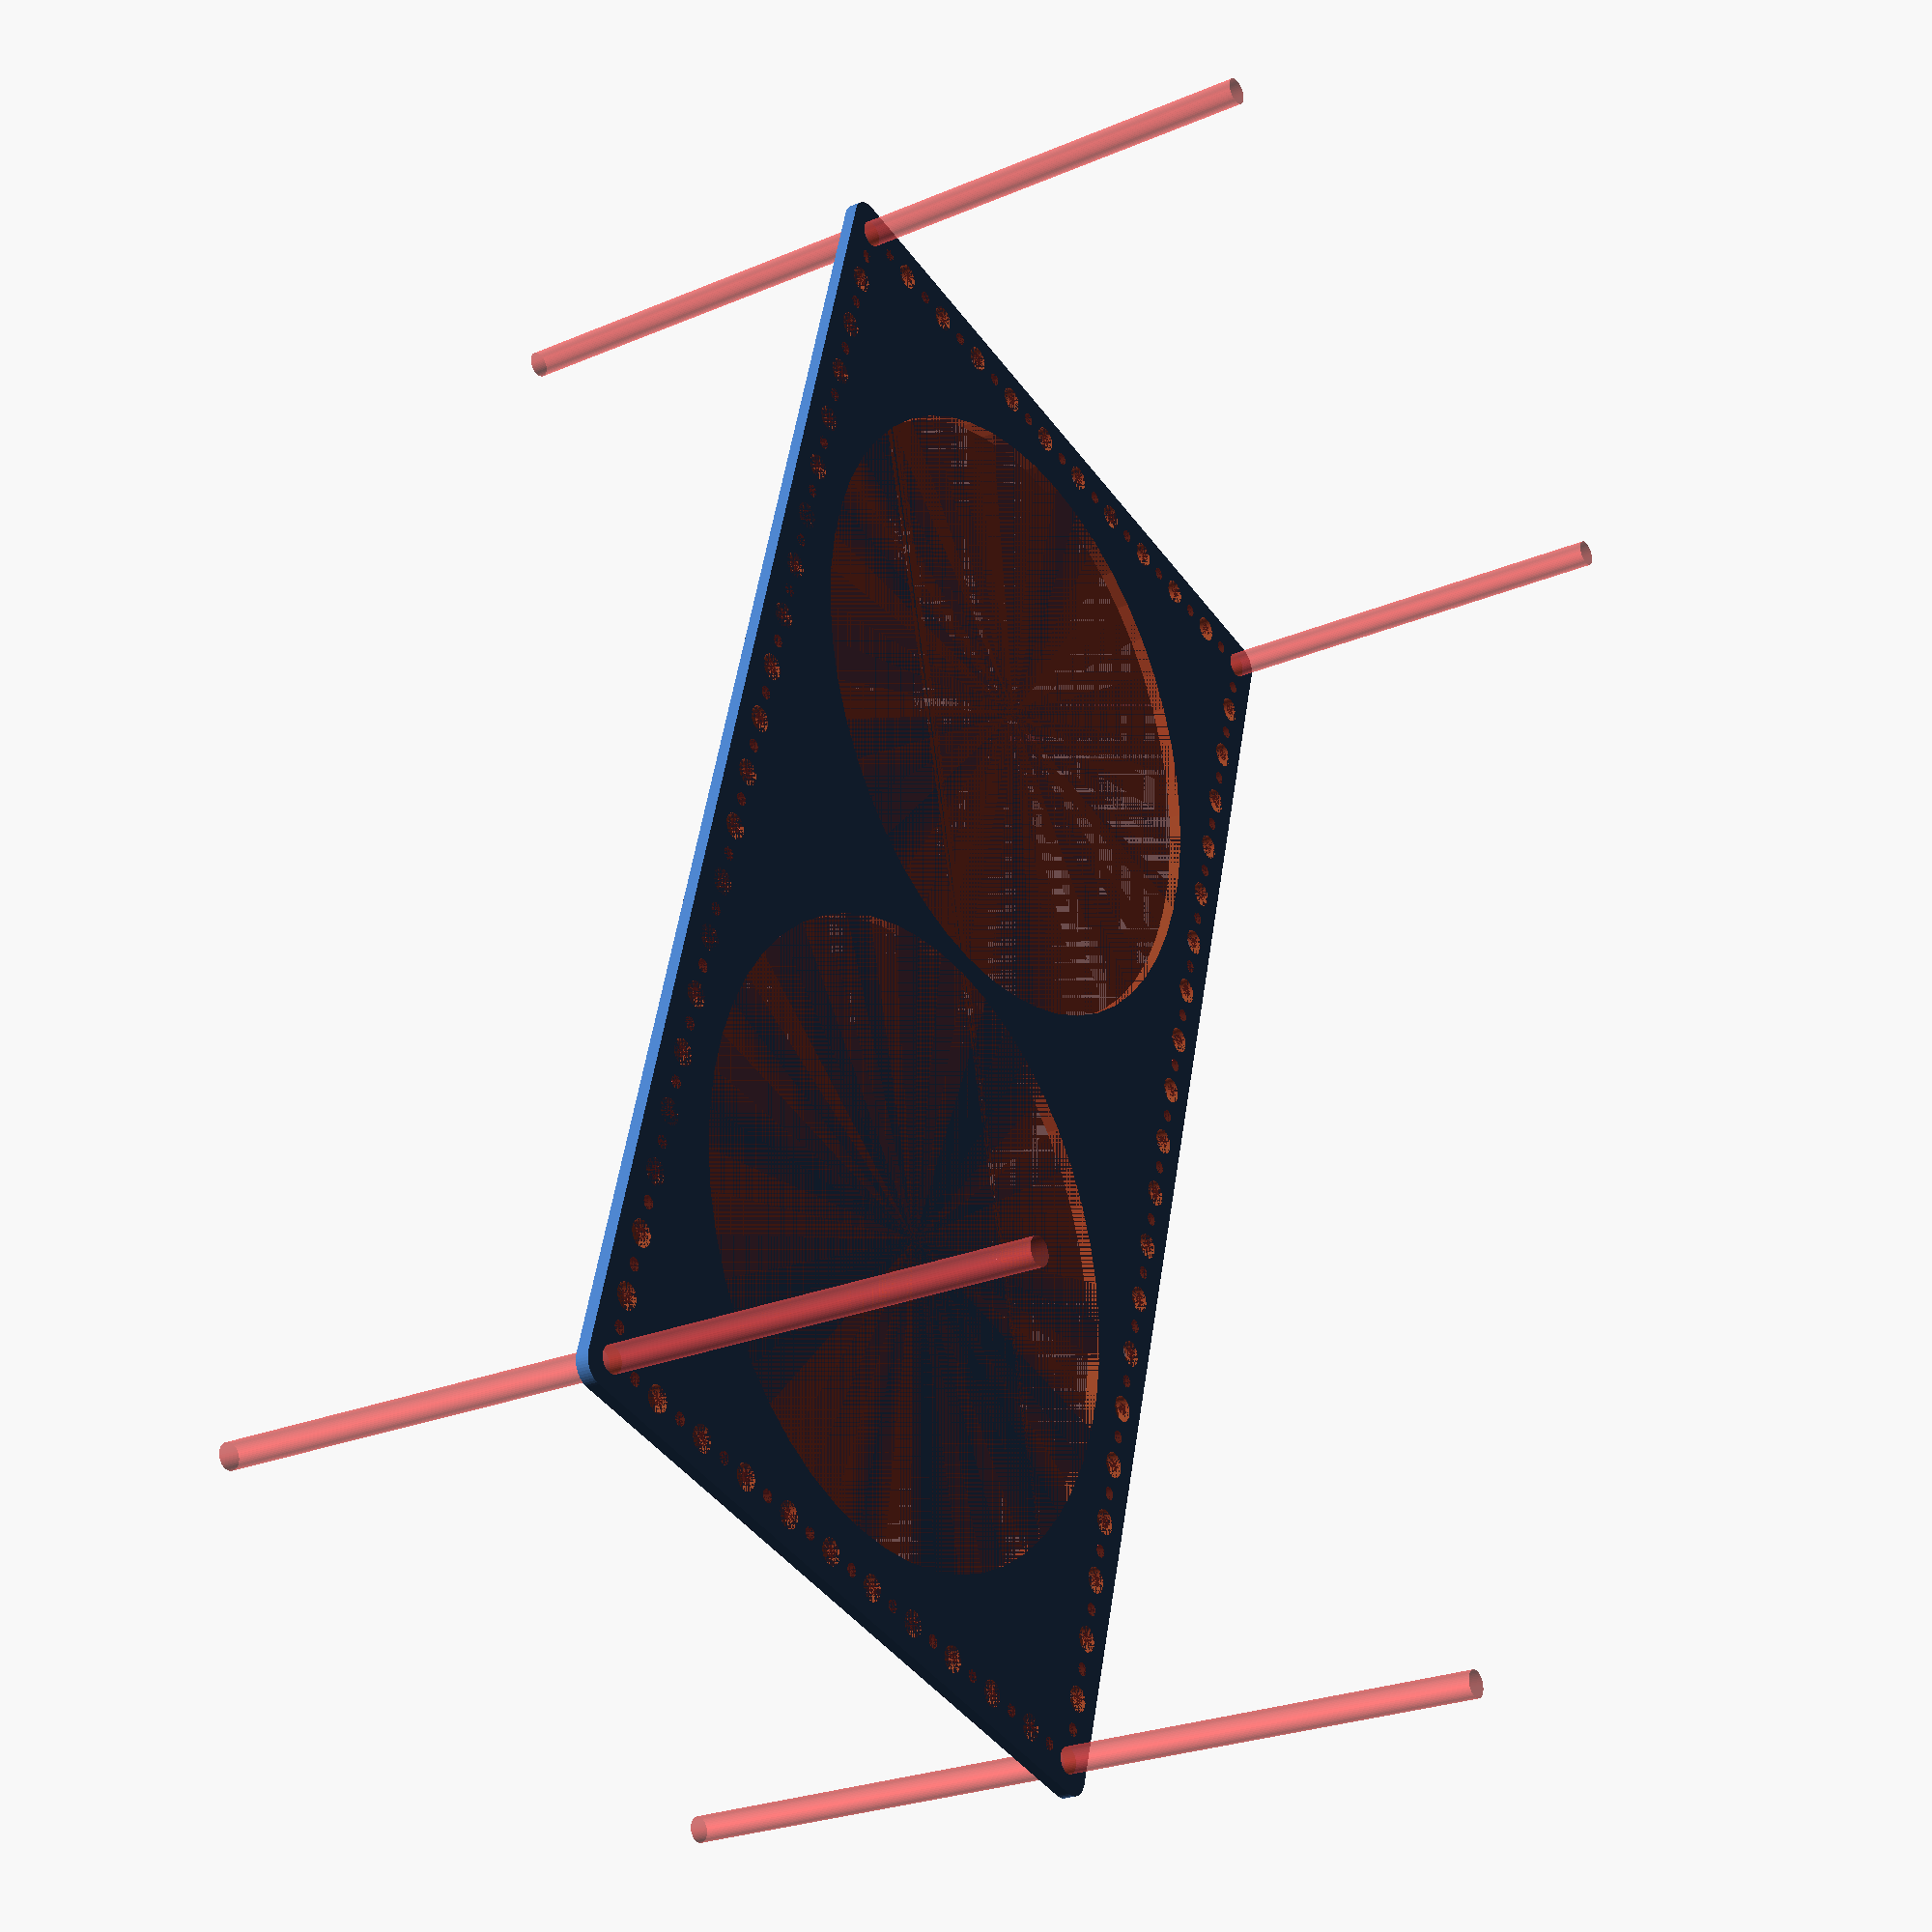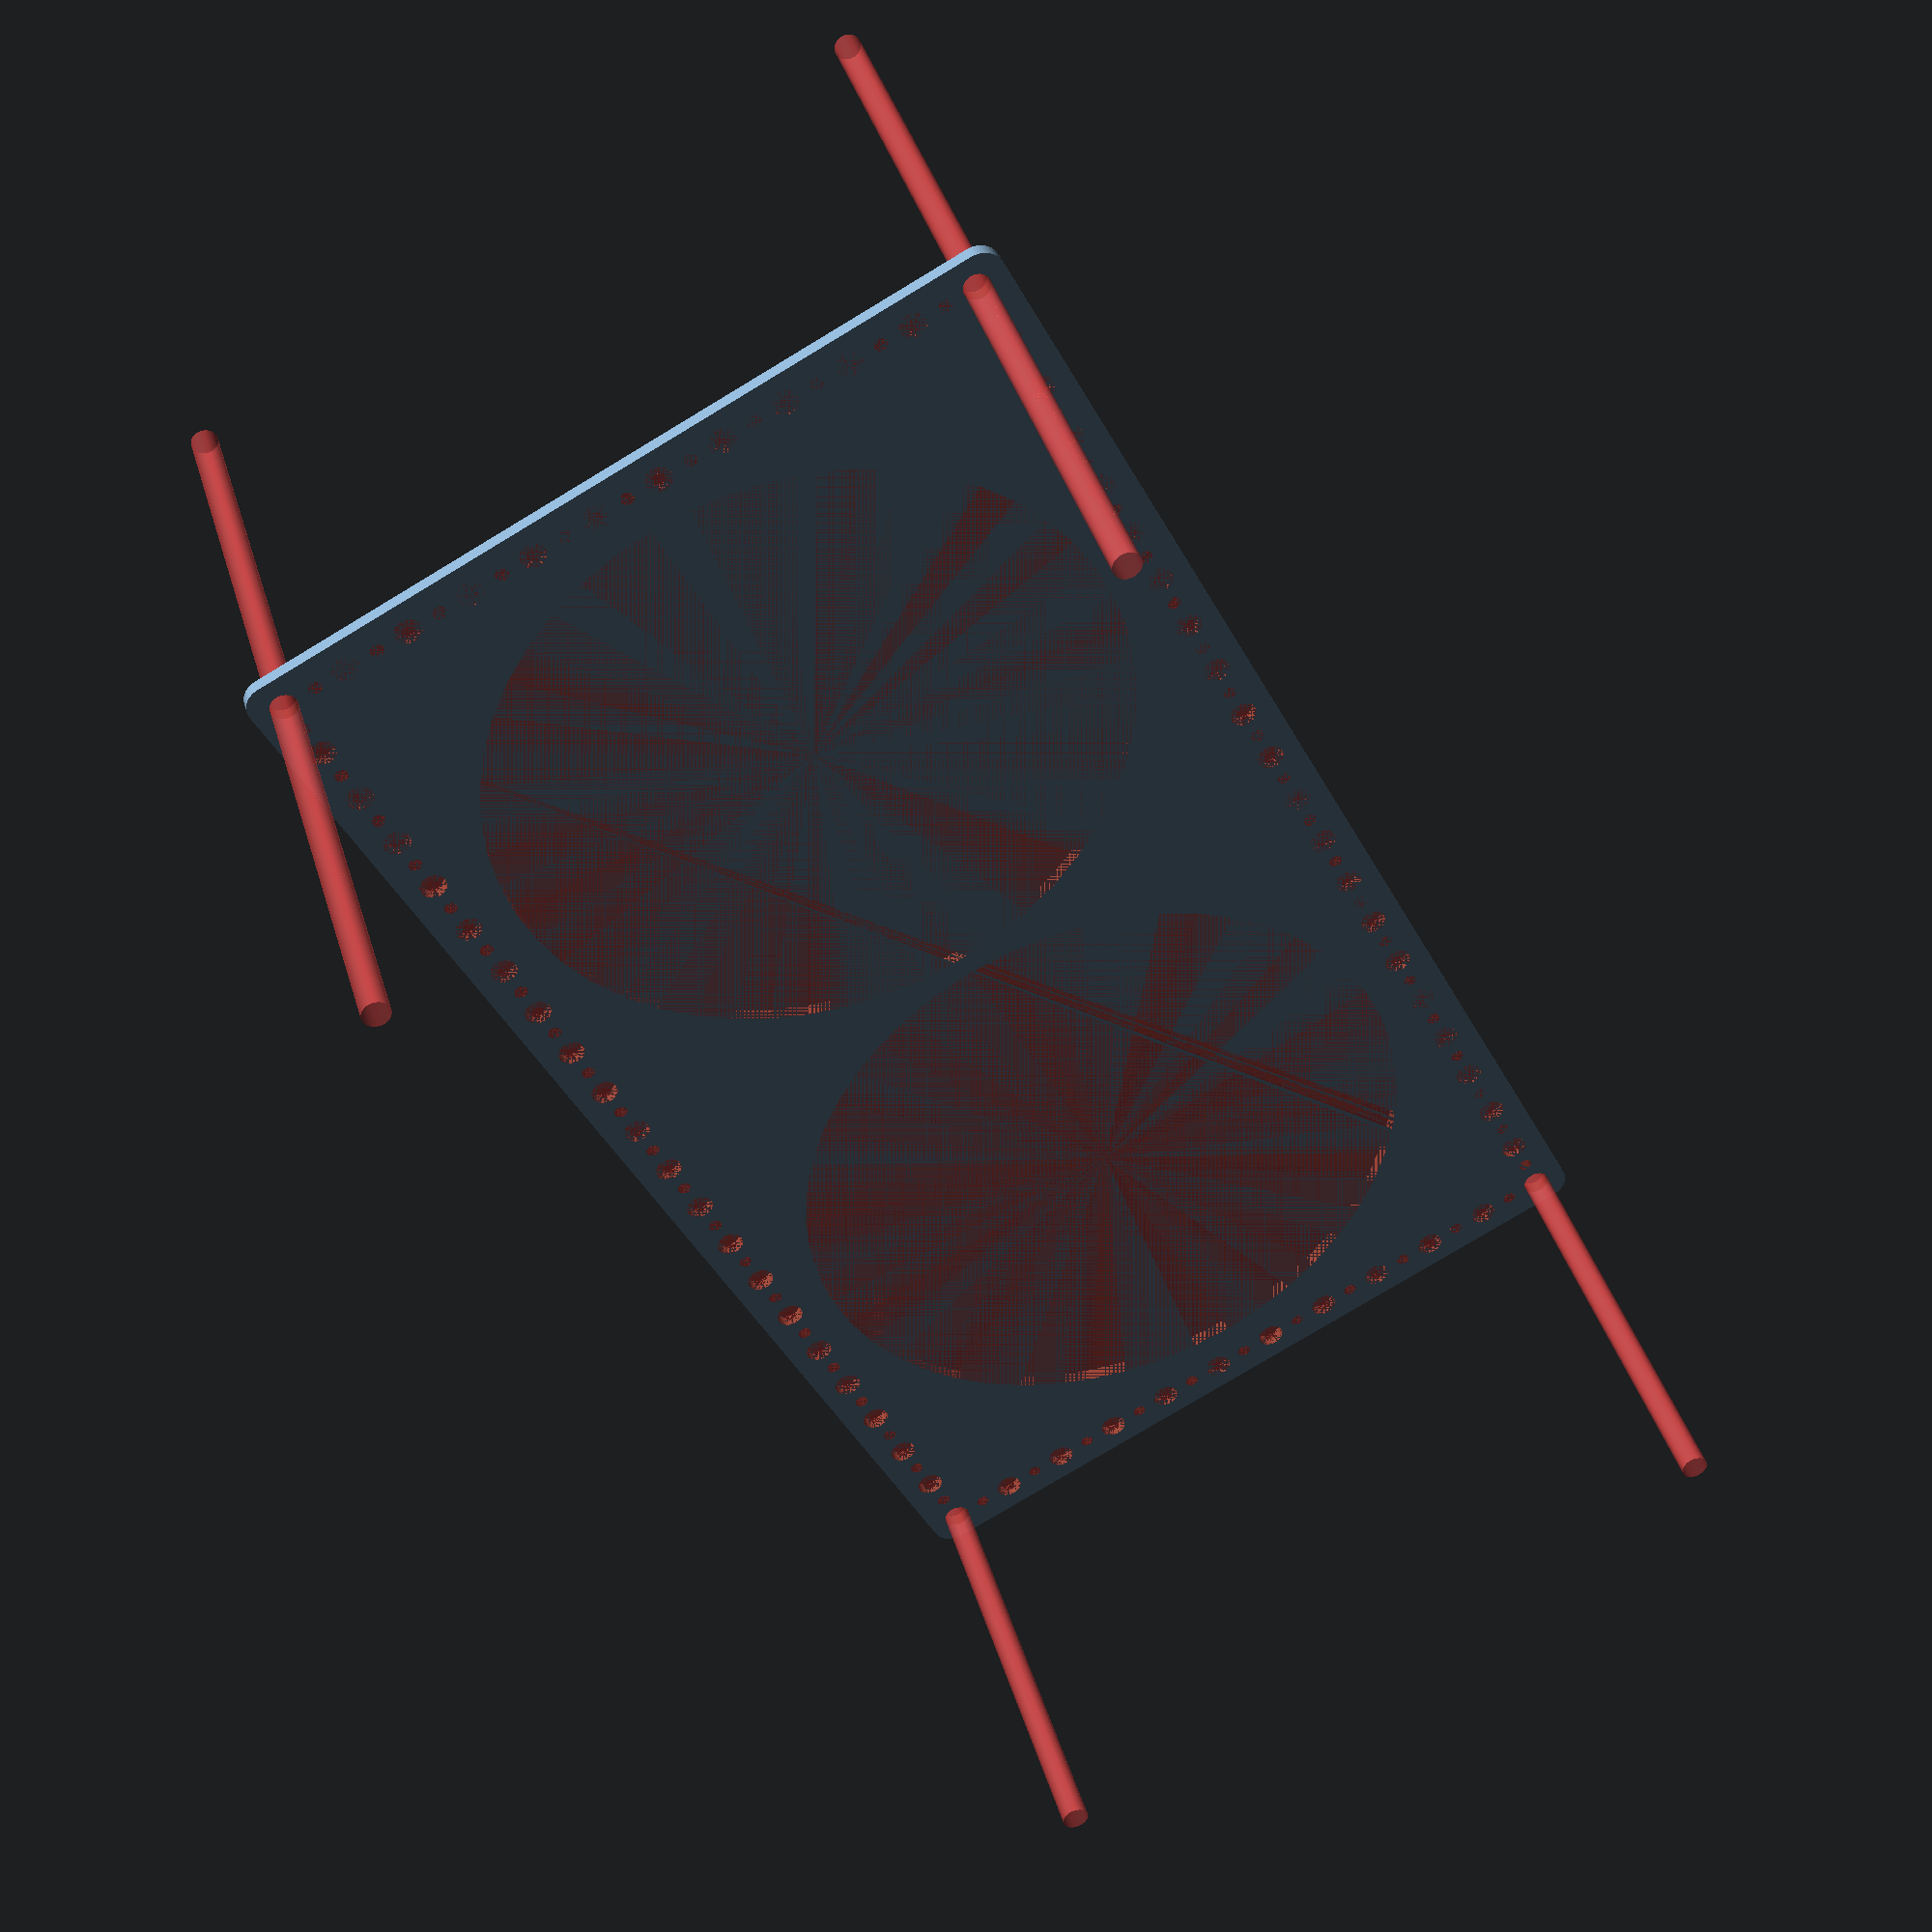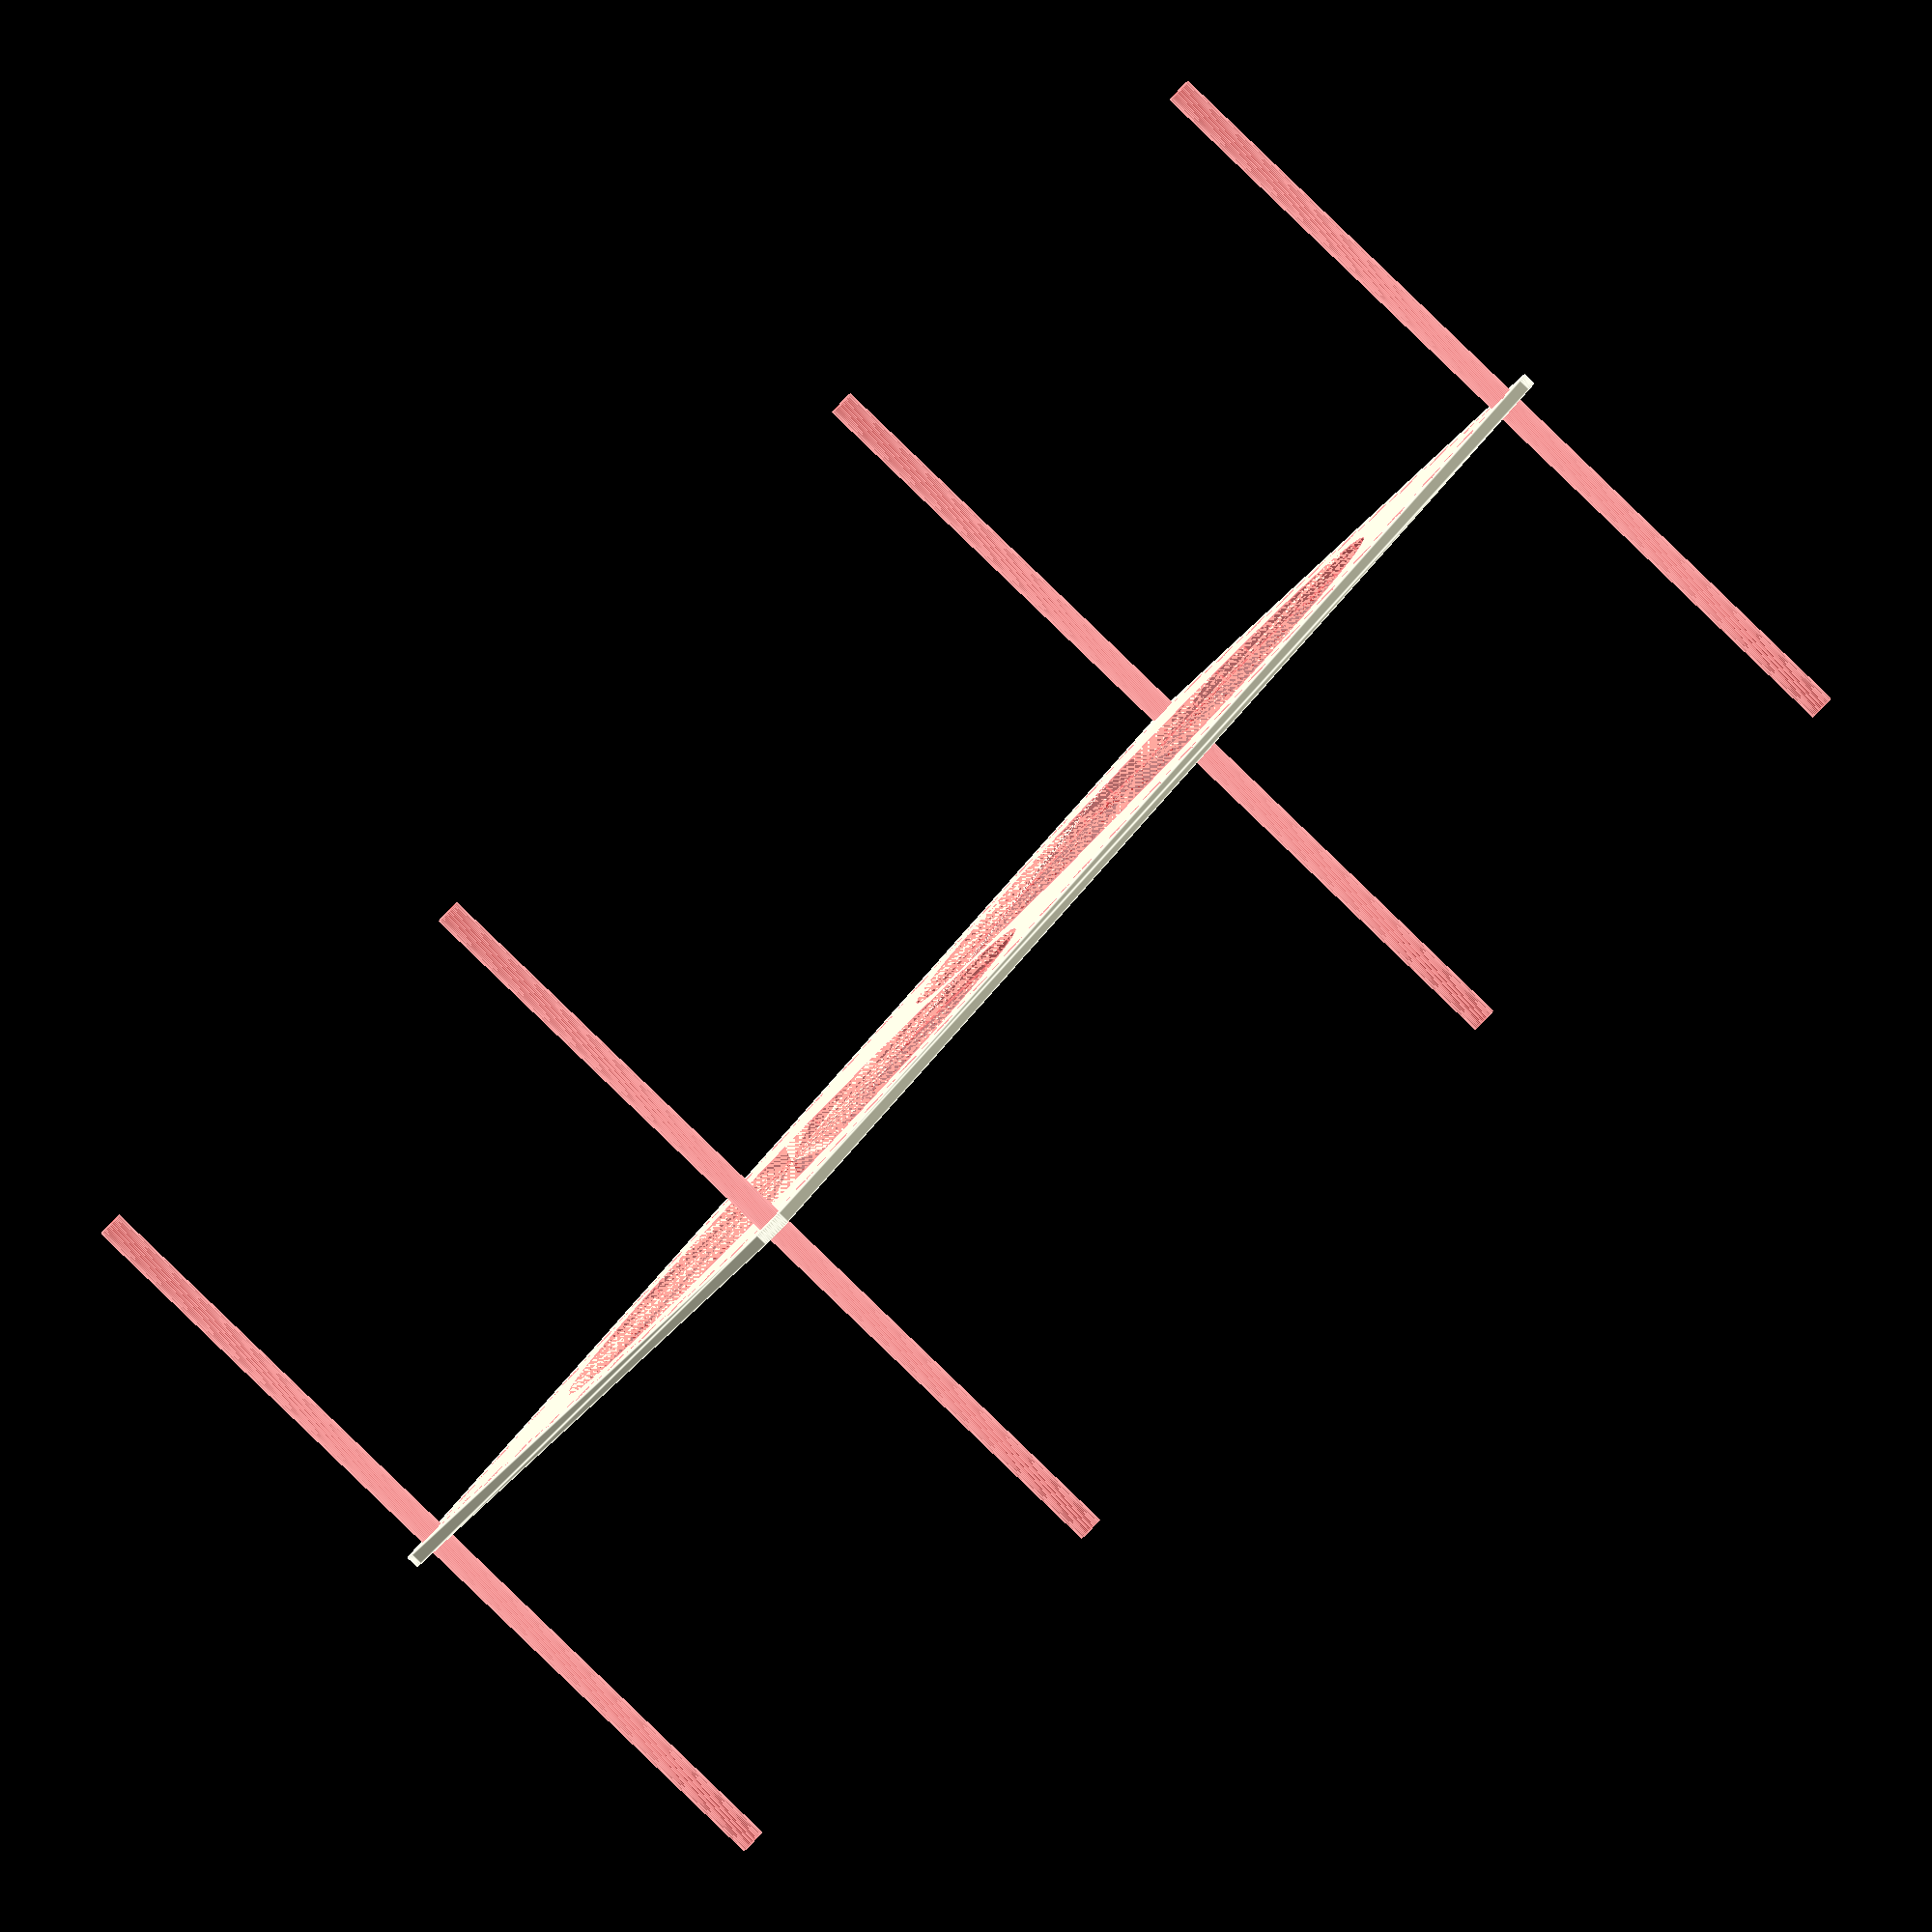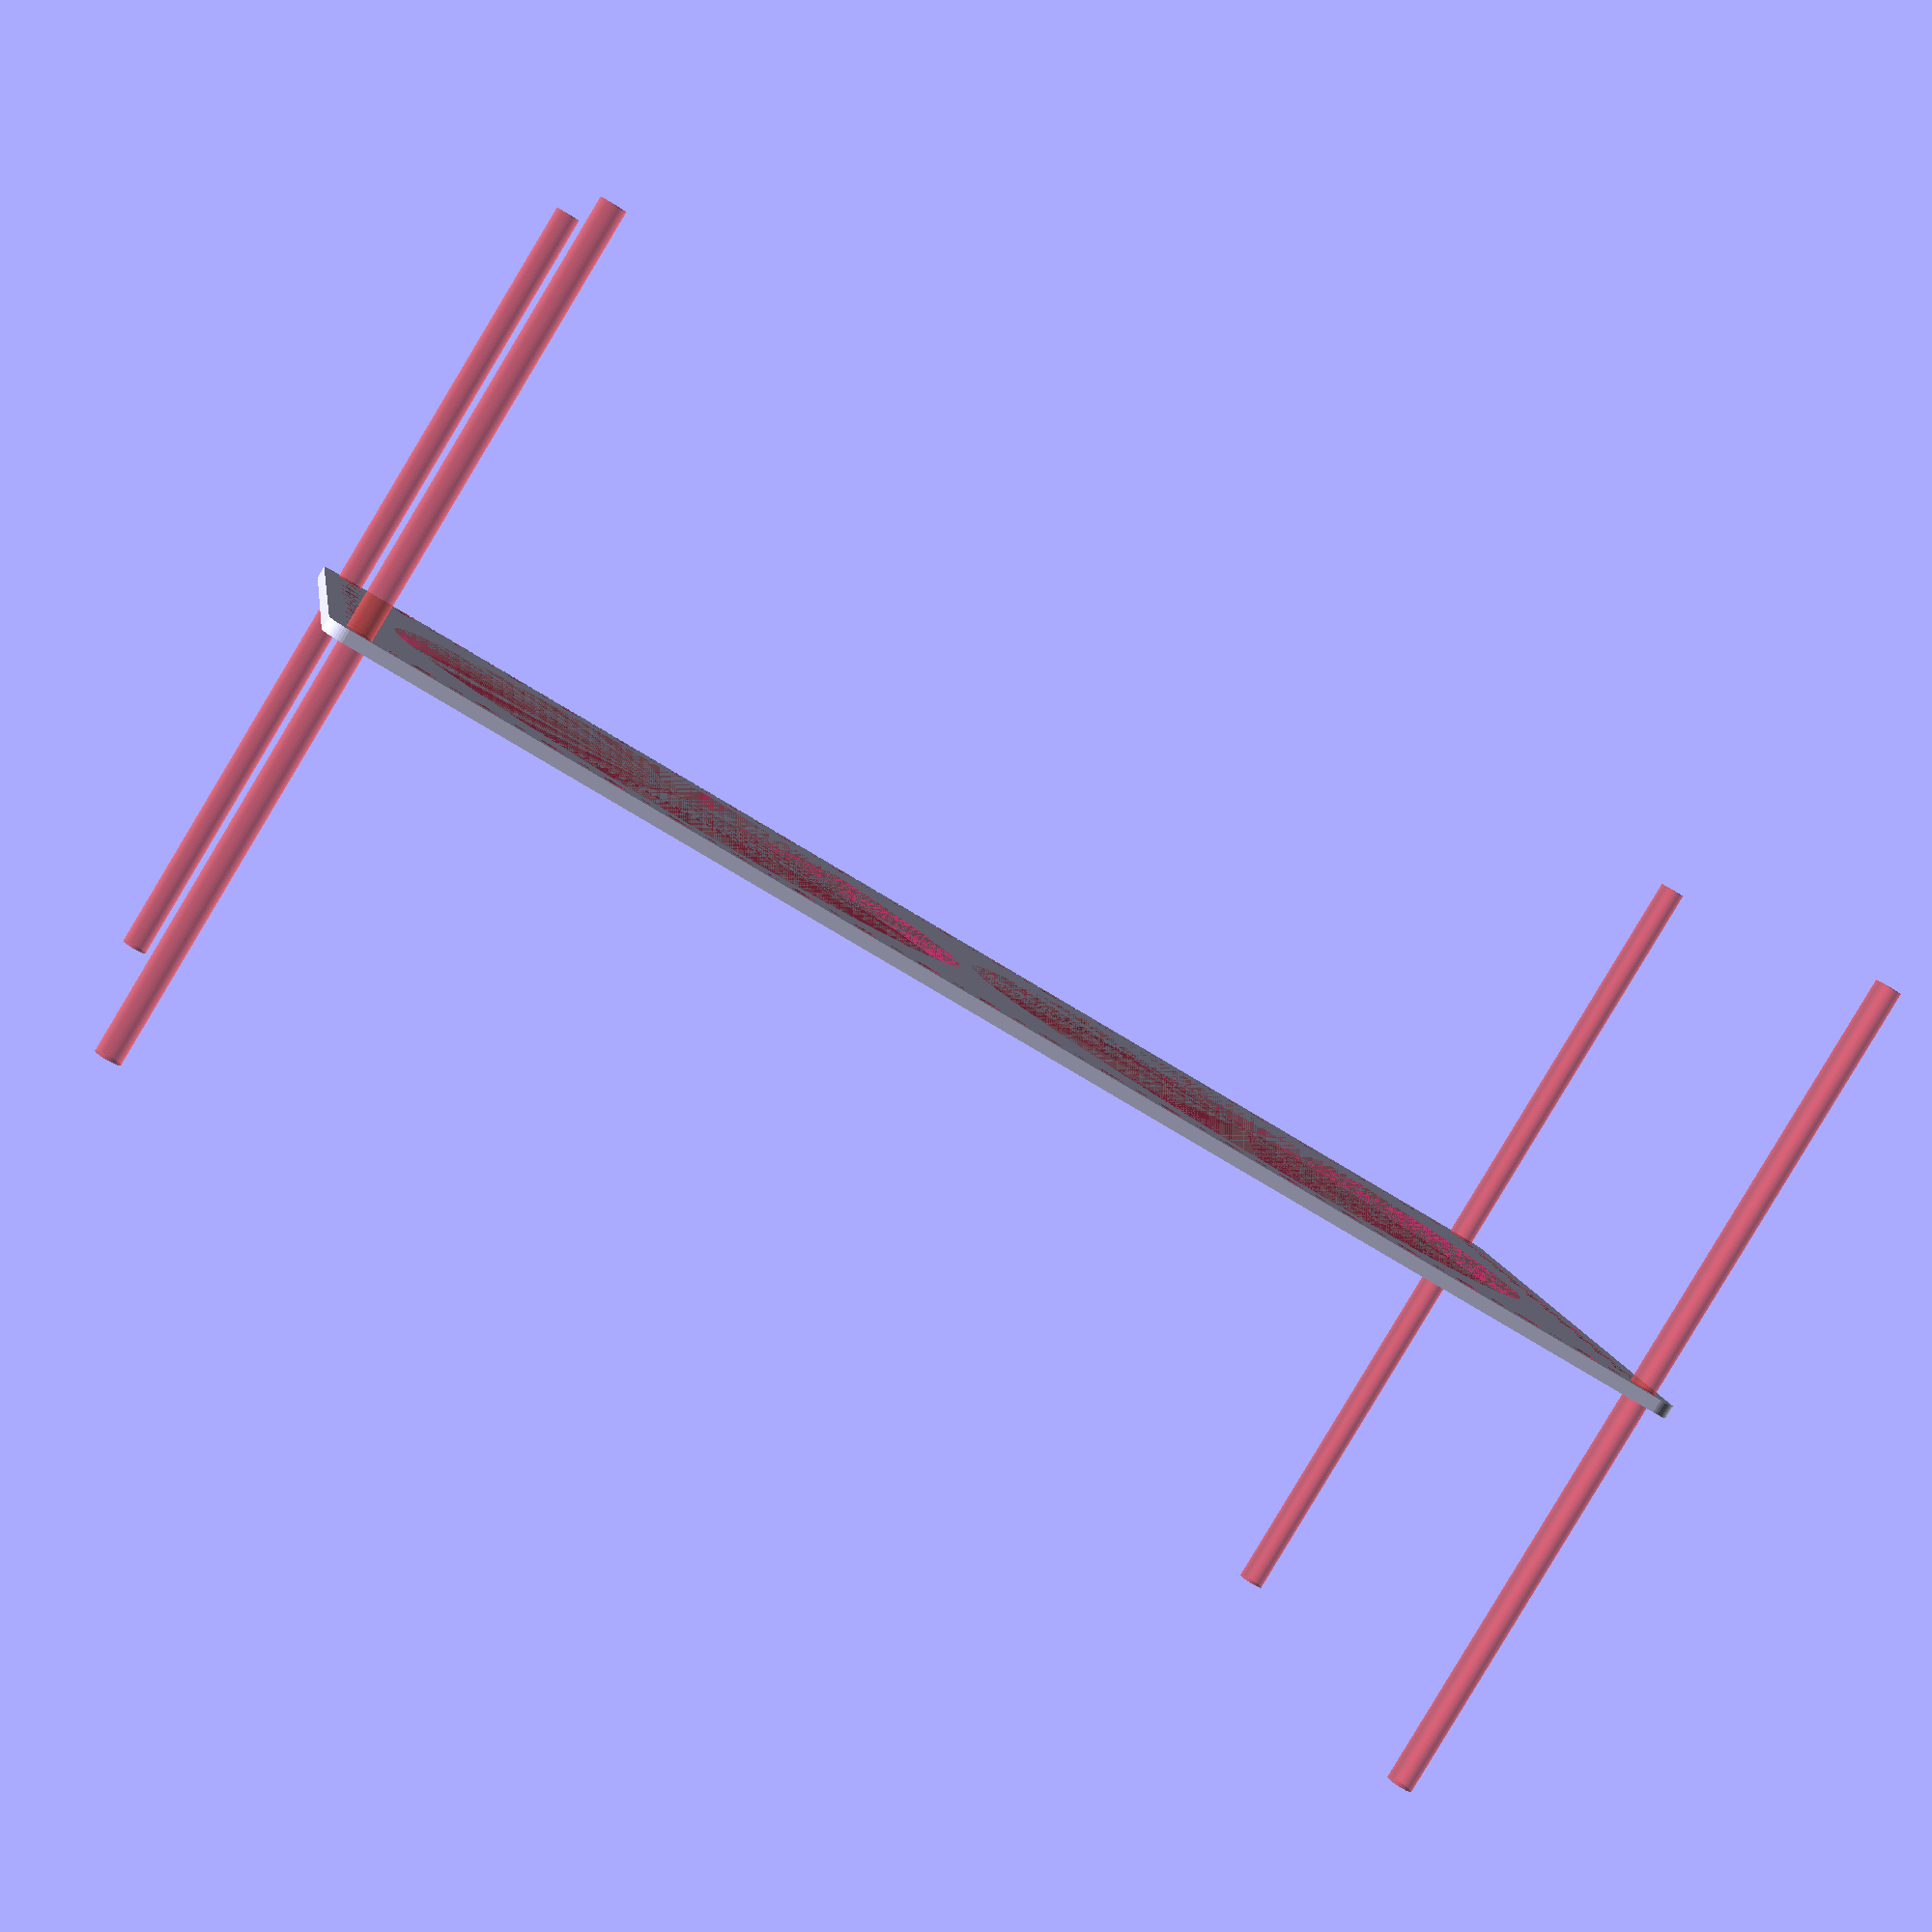
<openscad>
$fn = 50;


difference() {
	union() {
		hull() {
			translate(v = [-159.5000000000, 84.5000000000, 0]) {
				cylinder(h = 3, r = 5);
			}
			translate(v = [159.5000000000, 84.5000000000, 0]) {
				cylinder(h = 3, r = 5);
			}
			translate(v = [-159.5000000000, -84.5000000000, 0]) {
				cylinder(h = 3, r = 5);
			}
			translate(v = [159.5000000000, -84.5000000000, 0]) {
				cylinder(h = 3, r = 5);
			}
		}
	}
	union() {
		#translate(v = [-157.5000000000, -82.5000000000, 0]) {
			cylinder(h = 3, r = 3.0000000000);
		}
		#translate(v = [-157.5000000000, -67.5000000000, 0]) {
			cylinder(h = 3, r = 3.0000000000);
		}
		#translate(v = [-157.5000000000, -52.5000000000, 0]) {
			cylinder(h = 3, r = 3.0000000000);
		}
		#translate(v = [-157.5000000000, -37.5000000000, 0]) {
			cylinder(h = 3, r = 3.0000000000);
		}
		#translate(v = [-157.5000000000, -22.5000000000, 0]) {
			cylinder(h = 3, r = 3.0000000000);
		}
		#translate(v = [-157.5000000000, -7.5000000000, 0]) {
			cylinder(h = 3, r = 3.0000000000);
		}
		#translate(v = [-157.5000000000, 7.5000000000, 0]) {
			cylinder(h = 3, r = 3.0000000000);
		}
		#translate(v = [-157.5000000000, 22.5000000000, 0]) {
			cylinder(h = 3, r = 3.0000000000);
		}
		#translate(v = [-157.5000000000, 37.5000000000, 0]) {
			cylinder(h = 3, r = 3.0000000000);
		}
		#translate(v = [-157.5000000000, 52.5000000000, 0]) {
			cylinder(h = 3, r = 3.0000000000);
		}
		#translate(v = [-157.5000000000, 67.5000000000, 0]) {
			cylinder(h = 3, r = 3.0000000000);
		}
		#translate(v = [-157.5000000000, 82.5000000000, 0]) {
			cylinder(h = 3, r = 3.0000000000);
		}
		#translate(v = [157.5000000000, -82.5000000000, 0]) {
			cylinder(h = 3, r = 3.0000000000);
		}
		#translate(v = [157.5000000000, -67.5000000000, 0]) {
			cylinder(h = 3, r = 3.0000000000);
		}
		#translate(v = [157.5000000000, -52.5000000000, 0]) {
			cylinder(h = 3, r = 3.0000000000);
		}
		#translate(v = [157.5000000000, -37.5000000000, 0]) {
			cylinder(h = 3, r = 3.0000000000);
		}
		#translate(v = [157.5000000000, -22.5000000000, 0]) {
			cylinder(h = 3, r = 3.0000000000);
		}
		#translate(v = [157.5000000000, -7.5000000000, 0]) {
			cylinder(h = 3, r = 3.0000000000);
		}
		#translate(v = [157.5000000000, 7.5000000000, 0]) {
			cylinder(h = 3, r = 3.0000000000);
		}
		#translate(v = [157.5000000000, 22.5000000000, 0]) {
			cylinder(h = 3, r = 3.0000000000);
		}
		#translate(v = [157.5000000000, 37.5000000000, 0]) {
			cylinder(h = 3, r = 3.0000000000);
		}
		#translate(v = [157.5000000000, 52.5000000000, 0]) {
			cylinder(h = 3, r = 3.0000000000);
		}
		#translate(v = [157.5000000000, 67.5000000000, 0]) {
			cylinder(h = 3, r = 3.0000000000);
		}
		#translate(v = [157.5000000000, 82.5000000000, 0]) {
			cylinder(h = 3, r = 3.0000000000);
		}
		#translate(v = [-157.5000000000, 82.5000000000, 0]) {
			cylinder(h = 3, r = 3.0000000000);
		}
		#translate(v = [-142.5000000000, 82.5000000000, 0]) {
			cylinder(h = 3, r = 3.0000000000);
		}
		#translate(v = [-127.5000000000, 82.5000000000, 0]) {
			cylinder(h = 3, r = 3.0000000000);
		}
		#translate(v = [-112.5000000000, 82.5000000000, 0]) {
			cylinder(h = 3, r = 3.0000000000);
		}
		#translate(v = [-97.5000000000, 82.5000000000, 0]) {
			cylinder(h = 3, r = 3.0000000000);
		}
		#translate(v = [-82.5000000000, 82.5000000000, 0]) {
			cylinder(h = 3, r = 3.0000000000);
		}
		#translate(v = [-67.5000000000, 82.5000000000, 0]) {
			cylinder(h = 3, r = 3.0000000000);
		}
		#translate(v = [-52.5000000000, 82.5000000000, 0]) {
			cylinder(h = 3, r = 3.0000000000);
		}
		#translate(v = [-37.5000000000, 82.5000000000, 0]) {
			cylinder(h = 3, r = 3.0000000000);
		}
		#translate(v = [-22.5000000000, 82.5000000000, 0]) {
			cylinder(h = 3, r = 3.0000000000);
		}
		#translate(v = [-7.5000000000, 82.5000000000, 0]) {
			cylinder(h = 3, r = 3.0000000000);
		}
		#translate(v = [7.5000000000, 82.5000000000, 0]) {
			cylinder(h = 3, r = 3.0000000000);
		}
		#translate(v = [22.5000000000, 82.5000000000, 0]) {
			cylinder(h = 3, r = 3.0000000000);
		}
		#translate(v = [37.5000000000, 82.5000000000, 0]) {
			cylinder(h = 3, r = 3.0000000000);
		}
		#translate(v = [52.5000000000, 82.5000000000, 0]) {
			cylinder(h = 3, r = 3.0000000000);
		}
		#translate(v = [67.5000000000, 82.5000000000, 0]) {
			cylinder(h = 3, r = 3.0000000000);
		}
		#translate(v = [82.5000000000, 82.5000000000, 0]) {
			cylinder(h = 3, r = 3.0000000000);
		}
		#translate(v = [97.5000000000, 82.5000000000, 0]) {
			cylinder(h = 3, r = 3.0000000000);
		}
		#translate(v = [112.5000000000, 82.5000000000, 0]) {
			cylinder(h = 3, r = 3.0000000000);
		}
		#translate(v = [127.5000000000, 82.5000000000, 0]) {
			cylinder(h = 3, r = 3.0000000000);
		}
		#translate(v = [142.5000000000, 82.5000000000, 0]) {
			cylinder(h = 3, r = 3.0000000000);
		}
		#translate(v = [157.5000000000, 82.5000000000, 0]) {
			cylinder(h = 3, r = 3.0000000000);
		}
		#translate(v = [-157.5000000000, -82.5000000000, 0]) {
			cylinder(h = 3, r = 3.0000000000);
		}
		#translate(v = [-142.5000000000, -82.5000000000, 0]) {
			cylinder(h = 3, r = 3.0000000000);
		}
		#translate(v = [-127.5000000000, -82.5000000000, 0]) {
			cylinder(h = 3, r = 3.0000000000);
		}
		#translate(v = [-112.5000000000, -82.5000000000, 0]) {
			cylinder(h = 3, r = 3.0000000000);
		}
		#translate(v = [-97.5000000000, -82.5000000000, 0]) {
			cylinder(h = 3, r = 3.0000000000);
		}
		#translate(v = [-82.5000000000, -82.5000000000, 0]) {
			cylinder(h = 3, r = 3.0000000000);
		}
		#translate(v = [-67.5000000000, -82.5000000000, 0]) {
			cylinder(h = 3, r = 3.0000000000);
		}
		#translate(v = [-52.5000000000, -82.5000000000, 0]) {
			cylinder(h = 3, r = 3.0000000000);
		}
		#translate(v = [-37.5000000000, -82.5000000000, 0]) {
			cylinder(h = 3, r = 3.0000000000);
		}
		#translate(v = [-22.5000000000, -82.5000000000, 0]) {
			cylinder(h = 3, r = 3.0000000000);
		}
		#translate(v = [-7.5000000000, -82.5000000000, 0]) {
			cylinder(h = 3, r = 3.0000000000);
		}
		#translate(v = [7.5000000000, -82.5000000000, 0]) {
			cylinder(h = 3, r = 3.0000000000);
		}
		#translate(v = [22.5000000000, -82.5000000000, 0]) {
			cylinder(h = 3, r = 3.0000000000);
		}
		#translate(v = [37.5000000000, -82.5000000000, 0]) {
			cylinder(h = 3, r = 3.0000000000);
		}
		#translate(v = [52.5000000000, -82.5000000000, 0]) {
			cylinder(h = 3, r = 3.0000000000);
		}
		#translate(v = [67.5000000000, -82.5000000000, 0]) {
			cylinder(h = 3, r = 3.0000000000);
		}
		#translate(v = [82.5000000000, -82.5000000000, 0]) {
			cylinder(h = 3, r = 3.0000000000);
		}
		#translate(v = [97.5000000000, -82.5000000000, 0]) {
			cylinder(h = 3, r = 3.0000000000);
		}
		#translate(v = [112.5000000000, -82.5000000000, 0]) {
			cylinder(h = 3, r = 3.0000000000);
		}
		#translate(v = [127.5000000000, -82.5000000000, 0]) {
			cylinder(h = 3, r = 3.0000000000);
		}
		#translate(v = [142.5000000000, -82.5000000000, 0]) {
			cylinder(h = 3, r = 3.0000000000);
		}
		#translate(v = [157.5000000000, -82.5000000000, 0]) {
			cylinder(h = 3, r = 3.0000000000);
		}
		#translate(v = [-157.5000000000, -82.5000000000, -100.0000000000]) {
			cylinder(h = 200, r = 3.0000000000);
		}
		#translate(v = [-157.5000000000, 82.5000000000, -100.0000000000]) {
			cylinder(h = 200, r = 3.0000000000);
		}
		#translate(v = [157.5000000000, -82.5000000000, -100.0000000000]) {
			cylinder(h = 200, r = 3.0000000000);
		}
		#translate(v = [157.5000000000, 82.5000000000, -100.0000000000]) {
			cylinder(h = 200, r = 3.0000000000);
		}
		#translate(v = [-157.5000000000, -82.5000000000, 0]) {
			cylinder(h = 3, r = 1.5000000000);
		}
		#translate(v = [-157.5000000000, -75.0000000000, 0]) {
			cylinder(h = 3, r = 1.5000000000);
		}
		#translate(v = [-157.5000000000, -67.5000000000, 0]) {
			cylinder(h = 3, r = 1.5000000000);
		}
		#translate(v = [-157.5000000000, -60.0000000000, 0]) {
			cylinder(h = 3, r = 1.5000000000);
		}
		#translate(v = [-157.5000000000, -52.5000000000, 0]) {
			cylinder(h = 3, r = 1.5000000000);
		}
		#translate(v = [-157.5000000000, -45.0000000000, 0]) {
			cylinder(h = 3, r = 1.5000000000);
		}
		#translate(v = [-157.5000000000, -37.5000000000, 0]) {
			cylinder(h = 3, r = 1.5000000000);
		}
		#translate(v = [-157.5000000000, -30.0000000000, 0]) {
			cylinder(h = 3, r = 1.5000000000);
		}
		#translate(v = [-157.5000000000, -22.5000000000, 0]) {
			cylinder(h = 3, r = 1.5000000000);
		}
		#translate(v = [-157.5000000000, -15.0000000000, 0]) {
			cylinder(h = 3, r = 1.5000000000);
		}
		#translate(v = [-157.5000000000, -7.5000000000, 0]) {
			cylinder(h = 3, r = 1.5000000000);
		}
		#translate(v = [-157.5000000000, 0.0000000000, 0]) {
			cylinder(h = 3, r = 1.5000000000);
		}
		#translate(v = [-157.5000000000, 7.5000000000, 0]) {
			cylinder(h = 3, r = 1.5000000000);
		}
		#translate(v = [-157.5000000000, 15.0000000000, 0]) {
			cylinder(h = 3, r = 1.5000000000);
		}
		#translate(v = [-157.5000000000, 22.5000000000, 0]) {
			cylinder(h = 3, r = 1.5000000000);
		}
		#translate(v = [-157.5000000000, 30.0000000000, 0]) {
			cylinder(h = 3, r = 1.5000000000);
		}
		#translate(v = [-157.5000000000, 37.5000000000, 0]) {
			cylinder(h = 3, r = 1.5000000000);
		}
		#translate(v = [-157.5000000000, 45.0000000000, 0]) {
			cylinder(h = 3, r = 1.5000000000);
		}
		#translate(v = [-157.5000000000, 52.5000000000, 0]) {
			cylinder(h = 3, r = 1.5000000000);
		}
		#translate(v = [-157.5000000000, 60.0000000000, 0]) {
			cylinder(h = 3, r = 1.5000000000);
		}
		#translate(v = [-157.5000000000, 67.5000000000, 0]) {
			cylinder(h = 3, r = 1.5000000000);
		}
		#translate(v = [-157.5000000000, 75.0000000000, 0]) {
			cylinder(h = 3, r = 1.5000000000);
		}
		#translate(v = [-157.5000000000, 82.5000000000, 0]) {
			cylinder(h = 3, r = 1.5000000000);
		}
		#translate(v = [157.5000000000, -82.5000000000, 0]) {
			cylinder(h = 3, r = 1.5000000000);
		}
		#translate(v = [157.5000000000, -75.0000000000, 0]) {
			cylinder(h = 3, r = 1.5000000000);
		}
		#translate(v = [157.5000000000, -67.5000000000, 0]) {
			cylinder(h = 3, r = 1.5000000000);
		}
		#translate(v = [157.5000000000, -60.0000000000, 0]) {
			cylinder(h = 3, r = 1.5000000000);
		}
		#translate(v = [157.5000000000, -52.5000000000, 0]) {
			cylinder(h = 3, r = 1.5000000000);
		}
		#translate(v = [157.5000000000, -45.0000000000, 0]) {
			cylinder(h = 3, r = 1.5000000000);
		}
		#translate(v = [157.5000000000, -37.5000000000, 0]) {
			cylinder(h = 3, r = 1.5000000000);
		}
		#translate(v = [157.5000000000, -30.0000000000, 0]) {
			cylinder(h = 3, r = 1.5000000000);
		}
		#translate(v = [157.5000000000, -22.5000000000, 0]) {
			cylinder(h = 3, r = 1.5000000000);
		}
		#translate(v = [157.5000000000, -15.0000000000, 0]) {
			cylinder(h = 3, r = 1.5000000000);
		}
		#translate(v = [157.5000000000, -7.5000000000, 0]) {
			cylinder(h = 3, r = 1.5000000000);
		}
		#translate(v = [157.5000000000, 0.0000000000, 0]) {
			cylinder(h = 3, r = 1.5000000000);
		}
		#translate(v = [157.5000000000, 7.5000000000, 0]) {
			cylinder(h = 3, r = 1.5000000000);
		}
		#translate(v = [157.5000000000, 15.0000000000, 0]) {
			cylinder(h = 3, r = 1.5000000000);
		}
		#translate(v = [157.5000000000, 22.5000000000, 0]) {
			cylinder(h = 3, r = 1.5000000000);
		}
		#translate(v = [157.5000000000, 30.0000000000, 0]) {
			cylinder(h = 3, r = 1.5000000000);
		}
		#translate(v = [157.5000000000, 37.5000000000, 0]) {
			cylinder(h = 3, r = 1.5000000000);
		}
		#translate(v = [157.5000000000, 45.0000000000, 0]) {
			cylinder(h = 3, r = 1.5000000000);
		}
		#translate(v = [157.5000000000, 52.5000000000, 0]) {
			cylinder(h = 3, r = 1.5000000000);
		}
		#translate(v = [157.5000000000, 60.0000000000, 0]) {
			cylinder(h = 3, r = 1.5000000000);
		}
		#translate(v = [157.5000000000, 67.5000000000, 0]) {
			cylinder(h = 3, r = 1.5000000000);
		}
		#translate(v = [157.5000000000, 75.0000000000, 0]) {
			cylinder(h = 3, r = 1.5000000000);
		}
		#translate(v = [157.5000000000, 82.5000000000, 0]) {
			cylinder(h = 3, r = 1.5000000000);
		}
		#translate(v = [-157.5000000000, 82.5000000000, 0]) {
			cylinder(h = 3, r = 1.5000000000);
		}
		#translate(v = [-150.0000000000, 82.5000000000, 0]) {
			cylinder(h = 3, r = 1.5000000000);
		}
		#translate(v = [-142.5000000000, 82.5000000000, 0]) {
			cylinder(h = 3, r = 1.5000000000);
		}
		#translate(v = [-135.0000000000, 82.5000000000, 0]) {
			cylinder(h = 3, r = 1.5000000000);
		}
		#translate(v = [-127.5000000000, 82.5000000000, 0]) {
			cylinder(h = 3, r = 1.5000000000);
		}
		#translate(v = [-120.0000000000, 82.5000000000, 0]) {
			cylinder(h = 3, r = 1.5000000000);
		}
		#translate(v = [-112.5000000000, 82.5000000000, 0]) {
			cylinder(h = 3, r = 1.5000000000);
		}
		#translate(v = [-105.0000000000, 82.5000000000, 0]) {
			cylinder(h = 3, r = 1.5000000000);
		}
		#translate(v = [-97.5000000000, 82.5000000000, 0]) {
			cylinder(h = 3, r = 1.5000000000);
		}
		#translate(v = [-90.0000000000, 82.5000000000, 0]) {
			cylinder(h = 3, r = 1.5000000000);
		}
		#translate(v = [-82.5000000000, 82.5000000000, 0]) {
			cylinder(h = 3, r = 1.5000000000);
		}
		#translate(v = [-75.0000000000, 82.5000000000, 0]) {
			cylinder(h = 3, r = 1.5000000000);
		}
		#translate(v = [-67.5000000000, 82.5000000000, 0]) {
			cylinder(h = 3, r = 1.5000000000);
		}
		#translate(v = [-60.0000000000, 82.5000000000, 0]) {
			cylinder(h = 3, r = 1.5000000000);
		}
		#translate(v = [-52.5000000000, 82.5000000000, 0]) {
			cylinder(h = 3, r = 1.5000000000);
		}
		#translate(v = [-45.0000000000, 82.5000000000, 0]) {
			cylinder(h = 3, r = 1.5000000000);
		}
		#translate(v = [-37.5000000000, 82.5000000000, 0]) {
			cylinder(h = 3, r = 1.5000000000);
		}
		#translate(v = [-30.0000000000, 82.5000000000, 0]) {
			cylinder(h = 3, r = 1.5000000000);
		}
		#translate(v = [-22.5000000000, 82.5000000000, 0]) {
			cylinder(h = 3, r = 1.5000000000);
		}
		#translate(v = [-15.0000000000, 82.5000000000, 0]) {
			cylinder(h = 3, r = 1.5000000000);
		}
		#translate(v = [-7.5000000000, 82.5000000000, 0]) {
			cylinder(h = 3, r = 1.5000000000);
		}
		#translate(v = [0.0000000000, 82.5000000000, 0]) {
			cylinder(h = 3, r = 1.5000000000);
		}
		#translate(v = [7.5000000000, 82.5000000000, 0]) {
			cylinder(h = 3, r = 1.5000000000);
		}
		#translate(v = [15.0000000000, 82.5000000000, 0]) {
			cylinder(h = 3, r = 1.5000000000);
		}
		#translate(v = [22.5000000000, 82.5000000000, 0]) {
			cylinder(h = 3, r = 1.5000000000);
		}
		#translate(v = [30.0000000000, 82.5000000000, 0]) {
			cylinder(h = 3, r = 1.5000000000);
		}
		#translate(v = [37.5000000000, 82.5000000000, 0]) {
			cylinder(h = 3, r = 1.5000000000);
		}
		#translate(v = [45.0000000000, 82.5000000000, 0]) {
			cylinder(h = 3, r = 1.5000000000);
		}
		#translate(v = [52.5000000000, 82.5000000000, 0]) {
			cylinder(h = 3, r = 1.5000000000);
		}
		#translate(v = [60.0000000000, 82.5000000000, 0]) {
			cylinder(h = 3, r = 1.5000000000);
		}
		#translate(v = [67.5000000000, 82.5000000000, 0]) {
			cylinder(h = 3, r = 1.5000000000);
		}
		#translate(v = [75.0000000000, 82.5000000000, 0]) {
			cylinder(h = 3, r = 1.5000000000);
		}
		#translate(v = [82.5000000000, 82.5000000000, 0]) {
			cylinder(h = 3, r = 1.5000000000);
		}
		#translate(v = [90.0000000000, 82.5000000000, 0]) {
			cylinder(h = 3, r = 1.5000000000);
		}
		#translate(v = [97.5000000000, 82.5000000000, 0]) {
			cylinder(h = 3, r = 1.5000000000);
		}
		#translate(v = [105.0000000000, 82.5000000000, 0]) {
			cylinder(h = 3, r = 1.5000000000);
		}
		#translate(v = [112.5000000000, 82.5000000000, 0]) {
			cylinder(h = 3, r = 1.5000000000);
		}
		#translate(v = [120.0000000000, 82.5000000000, 0]) {
			cylinder(h = 3, r = 1.5000000000);
		}
		#translate(v = [127.5000000000, 82.5000000000, 0]) {
			cylinder(h = 3, r = 1.5000000000);
		}
		#translate(v = [135.0000000000, 82.5000000000, 0]) {
			cylinder(h = 3, r = 1.5000000000);
		}
		#translate(v = [142.5000000000, 82.5000000000, 0]) {
			cylinder(h = 3, r = 1.5000000000);
		}
		#translate(v = [150.0000000000, 82.5000000000, 0]) {
			cylinder(h = 3, r = 1.5000000000);
		}
		#translate(v = [157.5000000000, 82.5000000000, 0]) {
			cylinder(h = 3, r = 1.5000000000);
		}
		#translate(v = [-157.5000000000, -82.5000000000, 0]) {
			cylinder(h = 3, r = 1.5000000000);
		}
		#translate(v = [-150.0000000000, -82.5000000000, 0]) {
			cylinder(h = 3, r = 1.5000000000);
		}
		#translate(v = [-142.5000000000, -82.5000000000, 0]) {
			cylinder(h = 3, r = 1.5000000000);
		}
		#translate(v = [-135.0000000000, -82.5000000000, 0]) {
			cylinder(h = 3, r = 1.5000000000);
		}
		#translate(v = [-127.5000000000, -82.5000000000, 0]) {
			cylinder(h = 3, r = 1.5000000000);
		}
		#translate(v = [-120.0000000000, -82.5000000000, 0]) {
			cylinder(h = 3, r = 1.5000000000);
		}
		#translate(v = [-112.5000000000, -82.5000000000, 0]) {
			cylinder(h = 3, r = 1.5000000000);
		}
		#translate(v = [-105.0000000000, -82.5000000000, 0]) {
			cylinder(h = 3, r = 1.5000000000);
		}
		#translate(v = [-97.5000000000, -82.5000000000, 0]) {
			cylinder(h = 3, r = 1.5000000000);
		}
		#translate(v = [-90.0000000000, -82.5000000000, 0]) {
			cylinder(h = 3, r = 1.5000000000);
		}
		#translate(v = [-82.5000000000, -82.5000000000, 0]) {
			cylinder(h = 3, r = 1.5000000000);
		}
		#translate(v = [-75.0000000000, -82.5000000000, 0]) {
			cylinder(h = 3, r = 1.5000000000);
		}
		#translate(v = [-67.5000000000, -82.5000000000, 0]) {
			cylinder(h = 3, r = 1.5000000000);
		}
		#translate(v = [-60.0000000000, -82.5000000000, 0]) {
			cylinder(h = 3, r = 1.5000000000);
		}
		#translate(v = [-52.5000000000, -82.5000000000, 0]) {
			cylinder(h = 3, r = 1.5000000000);
		}
		#translate(v = [-45.0000000000, -82.5000000000, 0]) {
			cylinder(h = 3, r = 1.5000000000);
		}
		#translate(v = [-37.5000000000, -82.5000000000, 0]) {
			cylinder(h = 3, r = 1.5000000000);
		}
		#translate(v = [-30.0000000000, -82.5000000000, 0]) {
			cylinder(h = 3, r = 1.5000000000);
		}
		#translate(v = [-22.5000000000, -82.5000000000, 0]) {
			cylinder(h = 3, r = 1.5000000000);
		}
		#translate(v = [-15.0000000000, -82.5000000000, 0]) {
			cylinder(h = 3, r = 1.5000000000);
		}
		#translate(v = [-7.5000000000, -82.5000000000, 0]) {
			cylinder(h = 3, r = 1.5000000000);
		}
		#translate(v = [0.0000000000, -82.5000000000, 0]) {
			cylinder(h = 3, r = 1.5000000000);
		}
		#translate(v = [7.5000000000, -82.5000000000, 0]) {
			cylinder(h = 3, r = 1.5000000000);
		}
		#translate(v = [15.0000000000, -82.5000000000, 0]) {
			cylinder(h = 3, r = 1.5000000000);
		}
		#translate(v = [22.5000000000, -82.5000000000, 0]) {
			cylinder(h = 3, r = 1.5000000000);
		}
		#translate(v = [30.0000000000, -82.5000000000, 0]) {
			cylinder(h = 3, r = 1.5000000000);
		}
		#translate(v = [37.5000000000, -82.5000000000, 0]) {
			cylinder(h = 3, r = 1.5000000000);
		}
		#translate(v = [45.0000000000, -82.5000000000, 0]) {
			cylinder(h = 3, r = 1.5000000000);
		}
		#translate(v = [52.5000000000, -82.5000000000, 0]) {
			cylinder(h = 3, r = 1.5000000000);
		}
		#translate(v = [60.0000000000, -82.5000000000, 0]) {
			cylinder(h = 3, r = 1.5000000000);
		}
		#translate(v = [67.5000000000, -82.5000000000, 0]) {
			cylinder(h = 3, r = 1.5000000000);
		}
		#translate(v = [75.0000000000, -82.5000000000, 0]) {
			cylinder(h = 3, r = 1.5000000000);
		}
		#translate(v = [82.5000000000, -82.5000000000, 0]) {
			cylinder(h = 3, r = 1.5000000000);
		}
		#translate(v = [90.0000000000, -82.5000000000, 0]) {
			cylinder(h = 3, r = 1.5000000000);
		}
		#translate(v = [97.5000000000, -82.5000000000, 0]) {
			cylinder(h = 3, r = 1.5000000000);
		}
		#translate(v = [105.0000000000, -82.5000000000, 0]) {
			cylinder(h = 3, r = 1.5000000000);
		}
		#translate(v = [112.5000000000, -82.5000000000, 0]) {
			cylinder(h = 3, r = 1.5000000000);
		}
		#translate(v = [120.0000000000, -82.5000000000, 0]) {
			cylinder(h = 3, r = 1.5000000000);
		}
		#translate(v = [127.5000000000, -82.5000000000, 0]) {
			cylinder(h = 3, r = 1.5000000000);
		}
		#translate(v = [135.0000000000, -82.5000000000, 0]) {
			cylinder(h = 3, r = 1.5000000000);
		}
		#translate(v = [142.5000000000, -82.5000000000, 0]) {
			cylinder(h = 3, r = 1.5000000000);
		}
		#translate(v = [150.0000000000, -82.5000000000, 0]) {
			cylinder(h = 3, r = 1.5000000000);
		}
		#translate(v = [157.5000000000, -82.5000000000, 0]) {
			cylinder(h = 3, r = 1.5000000000);
		}
		#translate(v = [-157.5000000000, -82.5000000000, 0]) {
			cylinder(h = 3, r = 1.5000000000);
		}
		#translate(v = [-157.5000000000, -75.0000000000, 0]) {
			cylinder(h = 3, r = 1.5000000000);
		}
		#translate(v = [-157.5000000000, -67.5000000000, 0]) {
			cylinder(h = 3, r = 1.5000000000);
		}
		#translate(v = [-157.5000000000, -60.0000000000, 0]) {
			cylinder(h = 3, r = 1.5000000000);
		}
		#translate(v = [-157.5000000000, -52.5000000000, 0]) {
			cylinder(h = 3, r = 1.5000000000);
		}
		#translate(v = [-157.5000000000, -45.0000000000, 0]) {
			cylinder(h = 3, r = 1.5000000000);
		}
		#translate(v = [-157.5000000000, -37.5000000000, 0]) {
			cylinder(h = 3, r = 1.5000000000);
		}
		#translate(v = [-157.5000000000, -30.0000000000, 0]) {
			cylinder(h = 3, r = 1.5000000000);
		}
		#translate(v = [-157.5000000000, -22.5000000000, 0]) {
			cylinder(h = 3, r = 1.5000000000);
		}
		#translate(v = [-157.5000000000, -15.0000000000, 0]) {
			cylinder(h = 3, r = 1.5000000000);
		}
		#translate(v = [-157.5000000000, -7.5000000000, 0]) {
			cylinder(h = 3, r = 1.5000000000);
		}
		#translate(v = [-157.5000000000, 0.0000000000, 0]) {
			cylinder(h = 3, r = 1.5000000000);
		}
		#translate(v = [-157.5000000000, 7.5000000000, 0]) {
			cylinder(h = 3, r = 1.5000000000);
		}
		#translate(v = [-157.5000000000, 15.0000000000, 0]) {
			cylinder(h = 3, r = 1.5000000000);
		}
		#translate(v = [-157.5000000000, 22.5000000000, 0]) {
			cylinder(h = 3, r = 1.5000000000);
		}
		#translate(v = [-157.5000000000, 30.0000000000, 0]) {
			cylinder(h = 3, r = 1.5000000000);
		}
		#translate(v = [-157.5000000000, 37.5000000000, 0]) {
			cylinder(h = 3, r = 1.5000000000);
		}
		#translate(v = [-157.5000000000, 45.0000000000, 0]) {
			cylinder(h = 3, r = 1.5000000000);
		}
		#translate(v = [-157.5000000000, 52.5000000000, 0]) {
			cylinder(h = 3, r = 1.5000000000);
		}
		#translate(v = [-157.5000000000, 60.0000000000, 0]) {
			cylinder(h = 3, r = 1.5000000000);
		}
		#translate(v = [-157.5000000000, 67.5000000000, 0]) {
			cylinder(h = 3, r = 1.5000000000);
		}
		#translate(v = [-157.5000000000, 75.0000000000, 0]) {
			cylinder(h = 3, r = 1.5000000000);
		}
		#translate(v = [-157.5000000000, 82.5000000000, 0]) {
			cylinder(h = 3, r = 1.5000000000);
		}
		#translate(v = [157.5000000000, -82.5000000000, 0]) {
			cylinder(h = 3, r = 1.5000000000);
		}
		#translate(v = [157.5000000000, -75.0000000000, 0]) {
			cylinder(h = 3, r = 1.5000000000);
		}
		#translate(v = [157.5000000000, -67.5000000000, 0]) {
			cylinder(h = 3, r = 1.5000000000);
		}
		#translate(v = [157.5000000000, -60.0000000000, 0]) {
			cylinder(h = 3, r = 1.5000000000);
		}
		#translate(v = [157.5000000000, -52.5000000000, 0]) {
			cylinder(h = 3, r = 1.5000000000);
		}
		#translate(v = [157.5000000000, -45.0000000000, 0]) {
			cylinder(h = 3, r = 1.5000000000);
		}
		#translate(v = [157.5000000000, -37.5000000000, 0]) {
			cylinder(h = 3, r = 1.5000000000);
		}
		#translate(v = [157.5000000000, -30.0000000000, 0]) {
			cylinder(h = 3, r = 1.5000000000);
		}
		#translate(v = [157.5000000000, -22.5000000000, 0]) {
			cylinder(h = 3, r = 1.5000000000);
		}
		#translate(v = [157.5000000000, -15.0000000000, 0]) {
			cylinder(h = 3, r = 1.5000000000);
		}
		#translate(v = [157.5000000000, -7.5000000000, 0]) {
			cylinder(h = 3, r = 1.5000000000);
		}
		#translate(v = [157.5000000000, 0.0000000000, 0]) {
			cylinder(h = 3, r = 1.5000000000);
		}
		#translate(v = [157.5000000000, 7.5000000000, 0]) {
			cylinder(h = 3, r = 1.5000000000);
		}
		#translate(v = [157.5000000000, 15.0000000000, 0]) {
			cylinder(h = 3, r = 1.5000000000);
		}
		#translate(v = [157.5000000000, 22.5000000000, 0]) {
			cylinder(h = 3, r = 1.5000000000);
		}
		#translate(v = [157.5000000000, 30.0000000000, 0]) {
			cylinder(h = 3, r = 1.5000000000);
		}
		#translate(v = [157.5000000000, 37.5000000000, 0]) {
			cylinder(h = 3, r = 1.5000000000);
		}
		#translate(v = [157.5000000000, 45.0000000000, 0]) {
			cylinder(h = 3, r = 1.5000000000);
		}
		#translate(v = [157.5000000000, 52.5000000000, 0]) {
			cylinder(h = 3, r = 1.5000000000);
		}
		#translate(v = [157.5000000000, 60.0000000000, 0]) {
			cylinder(h = 3, r = 1.5000000000);
		}
		#translate(v = [157.5000000000, 67.5000000000, 0]) {
			cylinder(h = 3, r = 1.5000000000);
		}
		#translate(v = [157.5000000000, 75.0000000000, 0]) {
			cylinder(h = 3, r = 1.5000000000);
		}
		#translate(v = [157.5000000000, 82.5000000000, 0]) {
			cylinder(h = 3, r = 1.5000000000);
		}
		#translate(v = [-157.5000000000, 82.5000000000, 0]) {
			cylinder(h = 3, r = 1.5000000000);
		}
		#translate(v = [-150.0000000000, 82.5000000000, 0]) {
			cylinder(h = 3, r = 1.5000000000);
		}
		#translate(v = [-142.5000000000, 82.5000000000, 0]) {
			cylinder(h = 3, r = 1.5000000000);
		}
		#translate(v = [-135.0000000000, 82.5000000000, 0]) {
			cylinder(h = 3, r = 1.5000000000);
		}
		#translate(v = [-127.5000000000, 82.5000000000, 0]) {
			cylinder(h = 3, r = 1.5000000000);
		}
		#translate(v = [-120.0000000000, 82.5000000000, 0]) {
			cylinder(h = 3, r = 1.5000000000);
		}
		#translate(v = [-112.5000000000, 82.5000000000, 0]) {
			cylinder(h = 3, r = 1.5000000000);
		}
		#translate(v = [-105.0000000000, 82.5000000000, 0]) {
			cylinder(h = 3, r = 1.5000000000);
		}
		#translate(v = [-97.5000000000, 82.5000000000, 0]) {
			cylinder(h = 3, r = 1.5000000000);
		}
		#translate(v = [-90.0000000000, 82.5000000000, 0]) {
			cylinder(h = 3, r = 1.5000000000);
		}
		#translate(v = [-82.5000000000, 82.5000000000, 0]) {
			cylinder(h = 3, r = 1.5000000000);
		}
		#translate(v = [-75.0000000000, 82.5000000000, 0]) {
			cylinder(h = 3, r = 1.5000000000);
		}
		#translate(v = [-67.5000000000, 82.5000000000, 0]) {
			cylinder(h = 3, r = 1.5000000000);
		}
		#translate(v = [-60.0000000000, 82.5000000000, 0]) {
			cylinder(h = 3, r = 1.5000000000);
		}
		#translate(v = [-52.5000000000, 82.5000000000, 0]) {
			cylinder(h = 3, r = 1.5000000000);
		}
		#translate(v = [-45.0000000000, 82.5000000000, 0]) {
			cylinder(h = 3, r = 1.5000000000);
		}
		#translate(v = [-37.5000000000, 82.5000000000, 0]) {
			cylinder(h = 3, r = 1.5000000000);
		}
		#translate(v = [-30.0000000000, 82.5000000000, 0]) {
			cylinder(h = 3, r = 1.5000000000);
		}
		#translate(v = [-22.5000000000, 82.5000000000, 0]) {
			cylinder(h = 3, r = 1.5000000000);
		}
		#translate(v = [-15.0000000000, 82.5000000000, 0]) {
			cylinder(h = 3, r = 1.5000000000);
		}
		#translate(v = [-7.5000000000, 82.5000000000, 0]) {
			cylinder(h = 3, r = 1.5000000000);
		}
		#translate(v = [0.0000000000, 82.5000000000, 0]) {
			cylinder(h = 3, r = 1.5000000000);
		}
		#translate(v = [7.5000000000, 82.5000000000, 0]) {
			cylinder(h = 3, r = 1.5000000000);
		}
		#translate(v = [15.0000000000, 82.5000000000, 0]) {
			cylinder(h = 3, r = 1.5000000000);
		}
		#translate(v = [22.5000000000, 82.5000000000, 0]) {
			cylinder(h = 3, r = 1.5000000000);
		}
		#translate(v = [30.0000000000, 82.5000000000, 0]) {
			cylinder(h = 3, r = 1.5000000000);
		}
		#translate(v = [37.5000000000, 82.5000000000, 0]) {
			cylinder(h = 3, r = 1.5000000000);
		}
		#translate(v = [45.0000000000, 82.5000000000, 0]) {
			cylinder(h = 3, r = 1.5000000000);
		}
		#translate(v = [52.5000000000, 82.5000000000, 0]) {
			cylinder(h = 3, r = 1.5000000000);
		}
		#translate(v = [60.0000000000, 82.5000000000, 0]) {
			cylinder(h = 3, r = 1.5000000000);
		}
		#translate(v = [67.5000000000, 82.5000000000, 0]) {
			cylinder(h = 3, r = 1.5000000000);
		}
		#translate(v = [75.0000000000, 82.5000000000, 0]) {
			cylinder(h = 3, r = 1.5000000000);
		}
		#translate(v = [82.5000000000, 82.5000000000, 0]) {
			cylinder(h = 3, r = 1.5000000000);
		}
		#translate(v = [90.0000000000, 82.5000000000, 0]) {
			cylinder(h = 3, r = 1.5000000000);
		}
		#translate(v = [97.5000000000, 82.5000000000, 0]) {
			cylinder(h = 3, r = 1.5000000000);
		}
		#translate(v = [105.0000000000, 82.5000000000, 0]) {
			cylinder(h = 3, r = 1.5000000000);
		}
		#translate(v = [112.5000000000, 82.5000000000, 0]) {
			cylinder(h = 3, r = 1.5000000000);
		}
		#translate(v = [120.0000000000, 82.5000000000, 0]) {
			cylinder(h = 3, r = 1.5000000000);
		}
		#translate(v = [127.5000000000, 82.5000000000, 0]) {
			cylinder(h = 3, r = 1.5000000000);
		}
		#translate(v = [135.0000000000, 82.5000000000, 0]) {
			cylinder(h = 3, r = 1.5000000000);
		}
		#translate(v = [142.5000000000, 82.5000000000, 0]) {
			cylinder(h = 3, r = 1.5000000000);
		}
		#translate(v = [150.0000000000, 82.5000000000, 0]) {
			cylinder(h = 3, r = 1.5000000000);
		}
		#translate(v = [157.5000000000, 82.5000000000, 0]) {
			cylinder(h = 3, r = 1.5000000000);
		}
		#translate(v = [-157.5000000000, -82.5000000000, 0]) {
			cylinder(h = 3, r = 1.5000000000);
		}
		#translate(v = [-150.0000000000, -82.5000000000, 0]) {
			cylinder(h = 3, r = 1.5000000000);
		}
		#translate(v = [-142.5000000000, -82.5000000000, 0]) {
			cylinder(h = 3, r = 1.5000000000);
		}
		#translate(v = [-135.0000000000, -82.5000000000, 0]) {
			cylinder(h = 3, r = 1.5000000000);
		}
		#translate(v = [-127.5000000000, -82.5000000000, 0]) {
			cylinder(h = 3, r = 1.5000000000);
		}
		#translate(v = [-120.0000000000, -82.5000000000, 0]) {
			cylinder(h = 3, r = 1.5000000000);
		}
		#translate(v = [-112.5000000000, -82.5000000000, 0]) {
			cylinder(h = 3, r = 1.5000000000);
		}
		#translate(v = [-105.0000000000, -82.5000000000, 0]) {
			cylinder(h = 3, r = 1.5000000000);
		}
		#translate(v = [-97.5000000000, -82.5000000000, 0]) {
			cylinder(h = 3, r = 1.5000000000);
		}
		#translate(v = [-90.0000000000, -82.5000000000, 0]) {
			cylinder(h = 3, r = 1.5000000000);
		}
		#translate(v = [-82.5000000000, -82.5000000000, 0]) {
			cylinder(h = 3, r = 1.5000000000);
		}
		#translate(v = [-75.0000000000, -82.5000000000, 0]) {
			cylinder(h = 3, r = 1.5000000000);
		}
		#translate(v = [-67.5000000000, -82.5000000000, 0]) {
			cylinder(h = 3, r = 1.5000000000);
		}
		#translate(v = [-60.0000000000, -82.5000000000, 0]) {
			cylinder(h = 3, r = 1.5000000000);
		}
		#translate(v = [-52.5000000000, -82.5000000000, 0]) {
			cylinder(h = 3, r = 1.5000000000);
		}
		#translate(v = [-45.0000000000, -82.5000000000, 0]) {
			cylinder(h = 3, r = 1.5000000000);
		}
		#translate(v = [-37.5000000000, -82.5000000000, 0]) {
			cylinder(h = 3, r = 1.5000000000);
		}
		#translate(v = [-30.0000000000, -82.5000000000, 0]) {
			cylinder(h = 3, r = 1.5000000000);
		}
		#translate(v = [-22.5000000000, -82.5000000000, 0]) {
			cylinder(h = 3, r = 1.5000000000);
		}
		#translate(v = [-15.0000000000, -82.5000000000, 0]) {
			cylinder(h = 3, r = 1.5000000000);
		}
		#translate(v = [-7.5000000000, -82.5000000000, 0]) {
			cylinder(h = 3, r = 1.5000000000);
		}
		#translate(v = [0.0000000000, -82.5000000000, 0]) {
			cylinder(h = 3, r = 1.5000000000);
		}
		#translate(v = [7.5000000000, -82.5000000000, 0]) {
			cylinder(h = 3, r = 1.5000000000);
		}
		#translate(v = [15.0000000000, -82.5000000000, 0]) {
			cylinder(h = 3, r = 1.5000000000);
		}
		#translate(v = [22.5000000000, -82.5000000000, 0]) {
			cylinder(h = 3, r = 1.5000000000);
		}
		#translate(v = [30.0000000000, -82.5000000000, 0]) {
			cylinder(h = 3, r = 1.5000000000);
		}
		#translate(v = [37.5000000000, -82.5000000000, 0]) {
			cylinder(h = 3, r = 1.5000000000);
		}
		#translate(v = [45.0000000000, -82.5000000000, 0]) {
			cylinder(h = 3, r = 1.5000000000);
		}
		#translate(v = [52.5000000000, -82.5000000000, 0]) {
			cylinder(h = 3, r = 1.5000000000);
		}
		#translate(v = [60.0000000000, -82.5000000000, 0]) {
			cylinder(h = 3, r = 1.5000000000);
		}
		#translate(v = [67.5000000000, -82.5000000000, 0]) {
			cylinder(h = 3, r = 1.5000000000);
		}
		#translate(v = [75.0000000000, -82.5000000000, 0]) {
			cylinder(h = 3, r = 1.5000000000);
		}
		#translate(v = [82.5000000000, -82.5000000000, 0]) {
			cylinder(h = 3, r = 1.5000000000);
		}
		#translate(v = [90.0000000000, -82.5000000000, 0]) {
			cylinder(h = 3, r = 1.5000000000);
		}
		#translate(v = [97.5000000000, -82.5000000000, 0]) {
			cylinder(h = 3, r = 1.5000000000);
		}
		#translate(v = [105.0000000000, -82.5000000000, 0]) {
			cylinder(h = 3, r = 1.5000000000);
		}
		#translate(v = [112.5000000000, -82.5000000000, 0]) {
			cylinder(h = 3, r = 1.5000000000);
		}
		#translate(v = [120.0000000000, -82.5000000000, 0]) {
			cylinder(h = 3, r = 1.5000000000);
		}
		#translate(v = [127.5000000000, -82.5000000000, 0]) {
			cylinder(h = 3, r = 1.5000000000);
		}
		#translate(v = [135.0000000000, -82.5000000000, 0]) {
			cylinder(h = 3, r = 1.5000000000);
		}
		#translate(v = [142.5000000000, -82.5000000000, 0]) {
			cylinder(h = 3, r = 1.5000000000);
		}
		#translate(v = [150.0000000000, -82.5000000000, 0]) {
			cylinder(h = 3, r = 1.5000000000);
		}
		#translate(v = [157.5000000000, -82.5000000000, 0]) {
			cylinder(h = 3, r = 1.5000000000);
		}
		#translate(v = [-157.5000000000, -82.5000000000, 0]) {
			cylinder(h = 3, r = 1.5000000000);
		}
		#translate(v = [-157.5000000000, -75.0000000000, 0]) {
			cylinder(h = 3, r = 1.5000000000);
		}
		#translate(v = [-157.5000000000, -67.5000000000, 0]) {
			cylinder(h = 3, r = 1.5000000000);
		}
		#translate(v = [-157.5000000000, -60.0000000000, 0]) {
			cylinder(h = 3, r = 1.5000000000);
		}
		#translate(v = [-157.5000000000, -52.5000000000, 0]) {
			cylinder(h = 3, r = 1.5000000000);
		}
		#translate(v = [-157.5000000000, -45.0000000000, 0]) {
			cylinder(h = 3, r = 1.5000000000);
		}
		#translate(v = [-157.5000000000, -37.5000000000, 0]) {
			cylinder(h = 3, r = 1.5000000000);
		}
		#translate(v = [-157.5000000000, -30.0000000000, 0]) {
			cylinder(h = 3, r = 1.5000000000);
		}
		#translate(v = [-157.5000000000, -22.5000000000, 0]) {
			cylinder(h = 3, r = 1.5000000000);
		}
		#translate(v = [-157.5000000000, -15.0000000000, 0]) {
			cylinder(h = 3, r = 1.5000000000);
		}
		#translate(v = [-157.5000000000, -7.5000000000, 0]) {
			cylinder(h = 3, r = 1.5000000000);
		}
		#translate(v = [-157.5000000000, 0.0000000000, 0]) {
			cylinder(h = 3, r = 1.5000000000);
		}
		#translate(v = [-157.5000000000, 7.5000000000, 0]) {
			cylinder(h = 3, r = 1.5000000000);
		}
		#translate(v = [-157.5000000000, 15.0000000000, 0]) {
			cylinder(h = 3, r = 1.5000000000);
		}
		#translate(v = [-157.5000000000, 22.5000000000, 0]) {
			cylinder(h = 3, r = 1.5000000000);
		}
		#translate(v = [-157.5000000000, 30.0000000000, 0]) {
			cylinder(h = 3, r = 1.5000000000);
		}
		#translate(v = [-157.5000000000, 37.5000000000, 0]) {
			cylinder(h = 3, r = 1.5000000000);
		}
		#translate(v = [-157.5000000000, 45.0000000000, 0]) {
			cylinder(h = 3, r = 1.5000000000);
		}
		#translate(v = [-157.5000000000, 52.5000000000, 0]) {
			cylinder(h = 3, r = 1.5000000000);
		}
		#translate(v = [-157.5000000000, 60.0000000000, 0]) {
			cylinder(h = 3, r = 1.5000000000);
		}
		#translate(v = [-157.5000000000, 67.5000000000, 0]) {
			cylinder(h = 3, r = 1.5000000000);
		}
		#translate(v = [-157.5000000000, 75.0000000000, 0]) {
			cylinder(h = 3, r = 1.5000000000);
		}
		#translate(v = [-157.5000000000, 82.5000000000, 0]) {
			cylinder(h = 3, r = 1.5000000000);
		}
		#translate(v = [157.5000000000, -82.5000000000, 0]) {
			cylinder(h = 3, r = 1.5000000000);
		}
		#translate(v = [157.5000000000, -75.0000000000, 0]) {
			cylinder(h = 3, r = 1.5000000000);
		}
		#translate(v = [157.5000000000, -67.5000000000, 0]) {
			cylinder(h = 3, r = 1.5000000000);
		}
		#translate(v = [157.5000000000, -60.0000000000, 0]) {
			cylinder(h = 3, r = 1.5000000000);
		}
		#translate(v = [157.5000000000, -52.5000000000, 0]) {
			cylinder(h = 3, r = 1.5000000000);
		}
		#translate(v = [157.5000000000, -45.0000000000, 0]) {
			cylinder(h = 3, r = 1.5000000000);
		}
		#translate(v = [157.5000000000, -37.5000000000, 0]) {
			cylinder(h = 3, r = 1.5000000000);
		}
		#translate(v = [157.5000000000, -30.0000000000, 0]) {
			cylinder(h = 3, r = 1.5000000000);
		}
		#translate(v = [157.5000000000, -22.5000000000, 0]) {
			cylinder(h = 3, r = 1.5000000000);
		}
		#translate(v = [157.5000000000, -15.0000000000, 0]) {
			cylinder(h = 3, r = 1.5000000000);
		}
		#translate(v = [157.5000000000, -7.5000000000, 0]) {
			cylinder(h = 3, r = 1.5000000000);
		}
		#translate(v = [157.5000000000, 0.0000000000, 0]) {
			cylinder(h = 3, r = 1.5000000000);
		}
		#translate(v = [157.5000000000, 7.5000000000, 0]) {
			cylinder(h = 3, r = 1.5000000000);
		}
		#translate(v = [157.5000000000, 15.0000000000, 0]) {
			cylinder(h = 3, r = 1.5000000000);
		}
		#translate(v = [157.5000000000, 22.5000000000, 0]) {
			cylinder(h = 3, r = 1.5000000000);
		}
		#translate(v = [157.5000000000, 30.0000000000, 0]) {
			cylinder(h = 3, r = 1.5000000000);
		}
		#translate(v = [157.5000000000, 37.5000000000, 0]) {
			cylinder(h = 3, r = 1.5000000000);
		}
		#translate(v = [157.5000000000, 45.0000000000, 0]) {
			cylinder(h = 3, r = 1.5000000000);
		}
		#translate(v = [157.5000000000, 52.5000000000, 0]) {
			cylinder(h = 3, r = 1.5000000000);
		}
		#translate(v = [157.5000000000, 60.0000000000, 0]) {
			cylinder(h = 3, r = 1.5000000000);
		}
		#translate(v = [157.5000000000, 67.5000000000, 0]) {
			cylinder(h = 3, r = 1.5000000000);
		}
		#translate(v = [157.5000000000, 75.0000000000, 0]) {
			cylinder(h = 3, r = 1.5000000000);
		}
		#translate(v = [157.5000000000, 82.5000000000, 0]) {
			cylinder(h = 3, r = 1.5000000000);
		}
		#translate(v = [-157.5000000000, 82.5000000000, 0]) {
			cylinder(h = 3, r = 1.5000000000);
		}
		#translate(v = [-150.0000000000, 82.5000000000, 0]) {
			cylinder(h = 3, r = 1.5000000000);
		}
		#translate(v = [-142.5000000000, 82.5000000000, 0]) {
			cylinder(h = 3, r = 1.5000000000);
		}
		#translate(v = [-135.0000000000, 82.5000000000, 0]) {
			cylinder(h = 3, r = 1.5000000000);
		}
		#translate(v = [-127.5000000000, 82.5000000000, 0]) {
			cylinder(h = 3, r = 1.5000000000);
		}
		#translate(v = [-120.0000000000, 82.5000000000, 0]) {
			cylinder(h = 3, r = 1.5000000000);
		}
		#translate(v = [-112.5000000000, 82.5000000000, 0]) {
			cylinder(h = 3, r = 1.5000000000);
		}
		#translate(v = [-105.0000000000, 82.5000000000, 0]) {
			cylinder(h = 3, r = 1.5000000000);
		}
		#translate(v = [-97.5000000000, 82.5000000000, 0]) {
			cylinder(h = 3, r = 1.5000000000);
		}
		#translate(v = [-90.0000000000, 82.5000000000, 0]) {
			cylinder(h = 3, r = 1.5000000000);
		}
		#translate(v = [-82.5000000000, 82.5000000000, 0]) {
			cylinder(h = 3, r = 1.5000000000);
		}
		#translate(v = [-75.0000000000, 82.5000000000, 0]) {
			cylinder(h = 3, r = 1.5000000000);
		}
		#translate(v = [-67.5000000000, 82.5000000000, 0]) {
			cylinder(h = 3, r = 1.5000000000);
		}
		#translate(v = [-60.0000000000, 82.5000000000, 0]) {
			cylinder(h = 3, r = 1.5000000000);
		}
		#translate(v = [-52.5000000000, 82.5000000000, 0]) {
			cylinder(h = 3, r = 1.5000000000);
		}
		#translate(v = [-45.0000000000, 82.5000000000, 0]) {
			cylinder(h = 3, r = 1.5000000000);
		}
		#translate(v = [-37.5000000000, 82.5000000000, 0]) {
			cylinder(h = 3, r = 1.5000000000);
		}
		#translate(v = [-30.0000000000, 82.5000000000, 0]) {
			cylinder(h = 3, r = 1.5000000000);
		}
		#translate(v = [-22.5000000000, 82.5000000000, 0]) {
			cylinder(h = 3, r = 1.5000000000);
		}
		#translate(v = [-15.0000000000, 82.5000000000, 0]) {
			cylinder(h = 3, r = 1.5000000000);
		}
		#translate(v = [-7.5000000000, 82.5000000000, 0]) {
			cylinder(h = 3, r = 1.5000000000);
		}
		#translate(v = [0.0000000000, 82.5000000000, 0]) {
			cylinder(h = 3, r = 1.5000000000);
		}
		#translate(v = [7.5000000000, 82.5000000000, 0]) {
			cylinder(h = 3, r = 1.5000000000);
		}
		#translate(v = [15.0000000000, 82.5000000000, 0]) {
			cylinder(h = 3, r = 1.5000000000);
		}
		#translate(v = [22.5000000000, 82.5000000000, 0]) {
			cylinder(h = 3, r = 1.5000000000);
		}
		#translate(v = [30.0000000000, 82.5000000000, 0]) {
			cylinder(h = 3, r = 1.5000000000);
		}
		#translate(v = [37.5000000000, 82.5000000000, 0]) {
			cylinder(h = 3, r = 1.5000000000);
		}
		#translate(v = [45.0000000000, 82.5000000000, 0]) {
			cylinder(h = 3, r = 1.5000000000);
		}
		#translate(v = [52.5000000000, 82.5000000000, 0]) {
			cylinder(h = 3, r = 1.5000000000);
		}
		#translate(v = [60.0000000000, 82.5000000000, 0]) {
			cylinder(h = 3, r = 1.5000000000);
		}
		#translate(v = [67.5000000000, 82.5000000000, 0]) {
			cylinder(h = 3, r = 1.5000000000);
		}
		#translate(v = [75.0000000000, 82.5000000000, 0]) {
			cylinder(h = 3, r = 1.5000000000);
		}
		#translate(v = [82.5000000000, 82.5000000000, 0]) {
			cylinder(h = 3, r = 1.5000000000);
		}
		#translate(v = [90.0000000000, 82.5000000000, 0]) {
			cylinder(h = 3, r = 1.5000000000);
		}
		#translate(v = [97.5000000000, 82.5000000000, 0]) {
			cylinder(h = 3, r = 1.5000000000);
		}
		#translate(v = [105.0000000000, 82.5000000000, 0]) {
			cylinder(h = 3, r = 1.5000000000);
		}
		#translate(v = [112.5000000000, 82.5000000000, 0]) {
			cylinder(h = 3, r = 1.5000000000);
		}
		#translate(v = [120.0000000000, 82.5000000000, 0]) {
			cylinder(h = 3, r = 1.5000000000);
		}
		#translate(v = [127.5000000000, 82.5000000000, 0]) {
			cylinder(h = 3, r = 1.5000000000);
		}
		#translate(v = [135.0000000000, 82.5000000000, 0]) {
			cylinder(h = 3, r = 1.5000000000);
		}
		#translate(v = [142.5000000000, 82.5000000000, 0]) {
			cylinder(h = 3, r = 1.5000000000);
		}
		#translate(v = [150.0000000000, 82.5000000000, 0]) {
			cylinder(h = 3, r = 1.5000000000);
		}
		#translate(v = [157.5000000000, 82.5000000000, 0]) {
			cylinder(h = 3, r = 1.5000000000);
		}
		#translate(v = [-157.5000000000, -82.5000000000, 0]) {
			cylinder(h = 3, r = 1.5000000000);
		}
		#translate(v = [-150.0000000000, -82.5000000000, 0]) {
			cylinder(h = 3, r = 1.5000000000);
		}
		#translate(v = [-142.5000000000, -82.5000000000, 0]) {
			cylinder(h = 3, r = 1.5000000000);
		}
		#translate(v = [-135.0000000000, -82.5000000000, 0]) {
			cylinder(h = 3, r = 1.5000000000);
		}
		#translate(v = [-127.5000000000, -82.5000000000, 0]) {
			cylinder(h = 3, r = 1.5000000000);
		}
		#translate(v = [-120.0000000000, -82.5000000000, 0]) {
			cylinder(h = 3, r = 1.5000000000);
		}
		#translate(v = [-112.5000000000, -82.5000000000, 0]) {
			cylinder(h = 3, r = 1.5000000000);
		}
		#translate(v = [-105.0000000000, -82.5000000000, 0]) {
			cylinder(h = 3, r = 1.5000000000);
		}
		#translate(v = [-97.5000000000, -82.5000000000, 0]) {
			cylinder(h = 3, r = 1.5000000000);
		}
		#translate(v = [-90.0000000000, -82.5000000000, 0]) {
			cylinder(h = 3, r = 1.5000000000);
		}
		#translate(v = [-82.5000000000, -82.5000000000, 0]) {
			cylinder(h = 3, r = 1.5000000000);
		}
		#translate(v = [-75.0000000000, -82.5000000000, 0]) {
			cylinder(h = 3, r = 1.5000000000);
		}
		#translate(v = [-67.5000000000, -82.5000000000, 0]) {
			cylinder(h = 3, r = 1.5000000000);
		}
		#translate(v = [-60.0000000000, -82.5000000000, 0]) {
			cylinder(h = 3, r = 1.5000000000);
		}
		#translate(v = [-52.5000000000, -82.5000000000, 0]) {
			cylinder(h = 3, r = 1.5000000000);
		}
		#translate(v = [-45.0000000000, -82.5000000000, 0]) {
			cylinder(h = 3, r = 1.5000000000);
		}
		#translate(v = [-37.5000000000, -82.5000000000, 0]) {
			cylinder(h = 3, r = 1.5000000000);
		}
		#translate(v = [-30.0000000000, -82.5000000000, 0]) {
			cylinder(h = 3, r = 1.5000000000);
		}
		#translate(v = [-22.5000000000, -82.5000000000, 0]) {
			cylinder(h = 3, r = 1.5000000000);
		}
		#translate(v = [-15.0000000000, -82.5000000000, 0]) {
			cylinder(h = 3, r = 1.5000000000);
		}
		#translate(v = [-7.5000000000, -82.5000000000, 0]) {
			cylinder(h = 3, r = 1.5000000000);
		}
		#translate(v = [0.0000000000, -82.5000000000, 0]) {
			cylinder(h = 3, r = 1.5000000000);
		}
		#translate(v = [7.5000000000, -82.5000000000, 0]) {
			cylinder(h = 3, r = 1.5000000000);
		}
		#translate(v = [15.0000000000, -82.5000000000, 0]) {
			cylinder(h = 3, r = 1.5000000000);
		}
		#translate(v = [22.5000000000, -82.5000000000, 0]) {
			cylinder(h = 3, r = 1.5000000000);
		}
		#translate(v = [30.0000000000, -82.5000000000, 0]) {
			cylinder(h = 3, r = 1.5000000000);
		}
		#translate(v = [37.5000000000, -82.5000000000, 0]) {
			cylinder(h = 3, r = 1.5000000000);
		}
		#translate(v = [45.0000000000, -82.5000000000, 0]) {
			cylinder(h = 3, r = 1.5000000000);
		}
		#translate(v = [52.5000000000, -82.5000000000, 0]) {
			cylinder(h = 3, r = 1.5000000000);
		}
		#translate(v = [60.0000000000, -82.5000000000, 0]) {
			cylinder(h = 3, r = 1.5000000000);
		}
		#translate(v = [67.5000000000, -82.5000000000, 0]) {
			cylinder(h = 3, r = 1.5000000000);
		}
		#translate(v = [75.0000000000, -82.5000000000, 0]) {
			cylinder(h = 3, r = 1.5000000000);
		}
		#translate(v = [82.5000000000, -82.5000000000, 0]) {
			cylinder(h = 3, r = 1.5000000000);
		}
		#translate(v = [90.0000000000, -82.5000000000, 0]) {
			cylinder(h = 3, r = 1.5000000000);
		}
		#translate(v = [97.5000000000, -82.5000000000, 0]) {
			cylinder(h = 3, r = 1.5000000000);
		}
		#translate(v = [105.0000000000, -82.5000000000, 0]) {
			cylinder(h = 3, r = 1.5000000000);
		}
		#translate(v = [112.5000000000, -82.5000000000, 0]) {
			cylinder(h = 3, r = 1.5000000000);
		}
		#translate(v = [120.0000000000, -82.5000000000, 0]) {
			cylinder(h = 3, r = 1.5000000000);
		}
		#translate(v = [127.5000000000, -82.5000000000, 0]) {
			cylinder(h = 3, r = 1.5000000000);
		}
		#translate(v = [135.0000000000, -82.5000000000, 0]) {
			cylinder(h = 3, r = 1.5000000000);
		}
		#translate(v = [142.5000000000, -82.5000000000, 0]) {
			cylinder(h = 3, r = 1.5000000000);
		}
		#translate(v = [150.0000000000, -82.5000000000, 0]) {
			cylinder(h = 3, r = 1.5000000000);
		}
		#translate(v = [157.5000000000, -82.5000000000, 0]) {
			cylinder(h = 3, r = 1.5000000000);
		}
		#translate(v = [-75.0000000000, 0, 0]) {
			cylinder(h = 3, r = 72.5000000000);
		}
		#translate(v = [75.0000000000, 0, 0]) {
			cylinder(h = 3, r = 72.5000000000);
		}
	}
}
</openscad>
<views>
elev=25.0 azim=74.9 roll=124.7 proj=p view=wireframe
elev=139.8 azim=116.9 roll=16.1 proj=p view=solid
elev=266.1 azim=221.4 roll=313.9 proj=o view=edges
elev=266.6 azim=9.1 roll=31.0 proj=p view=wireframe
</views>
